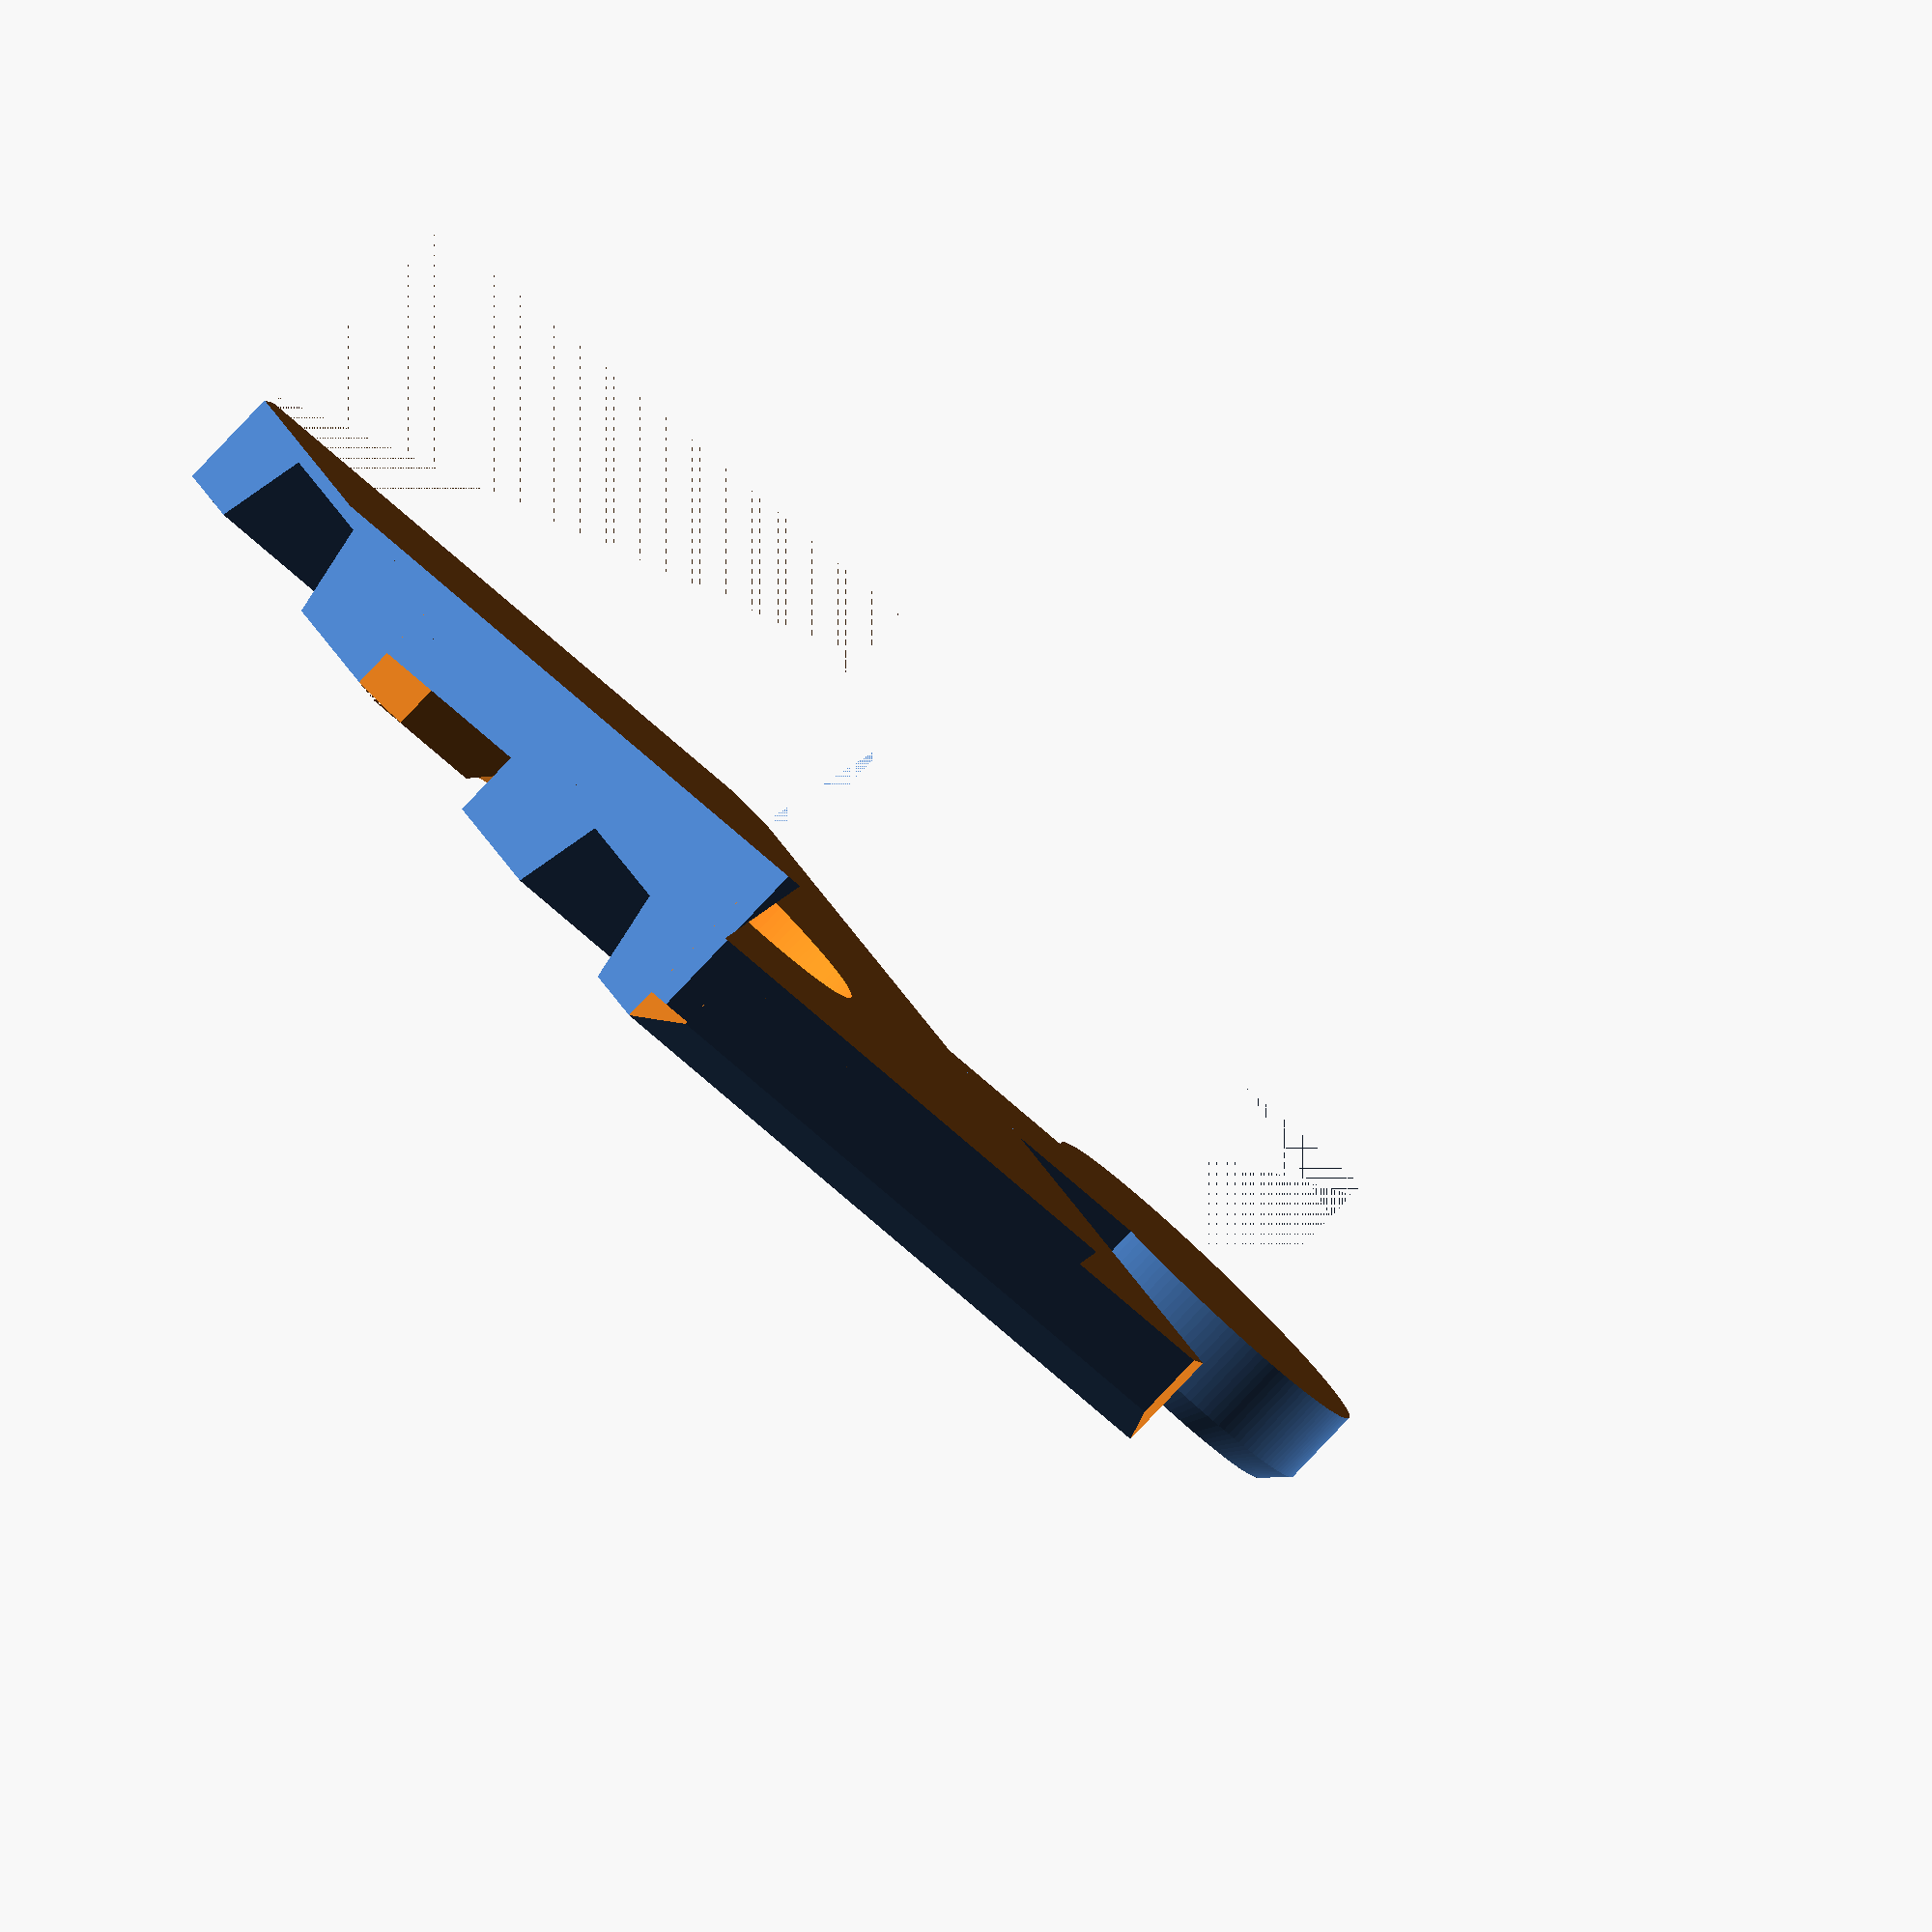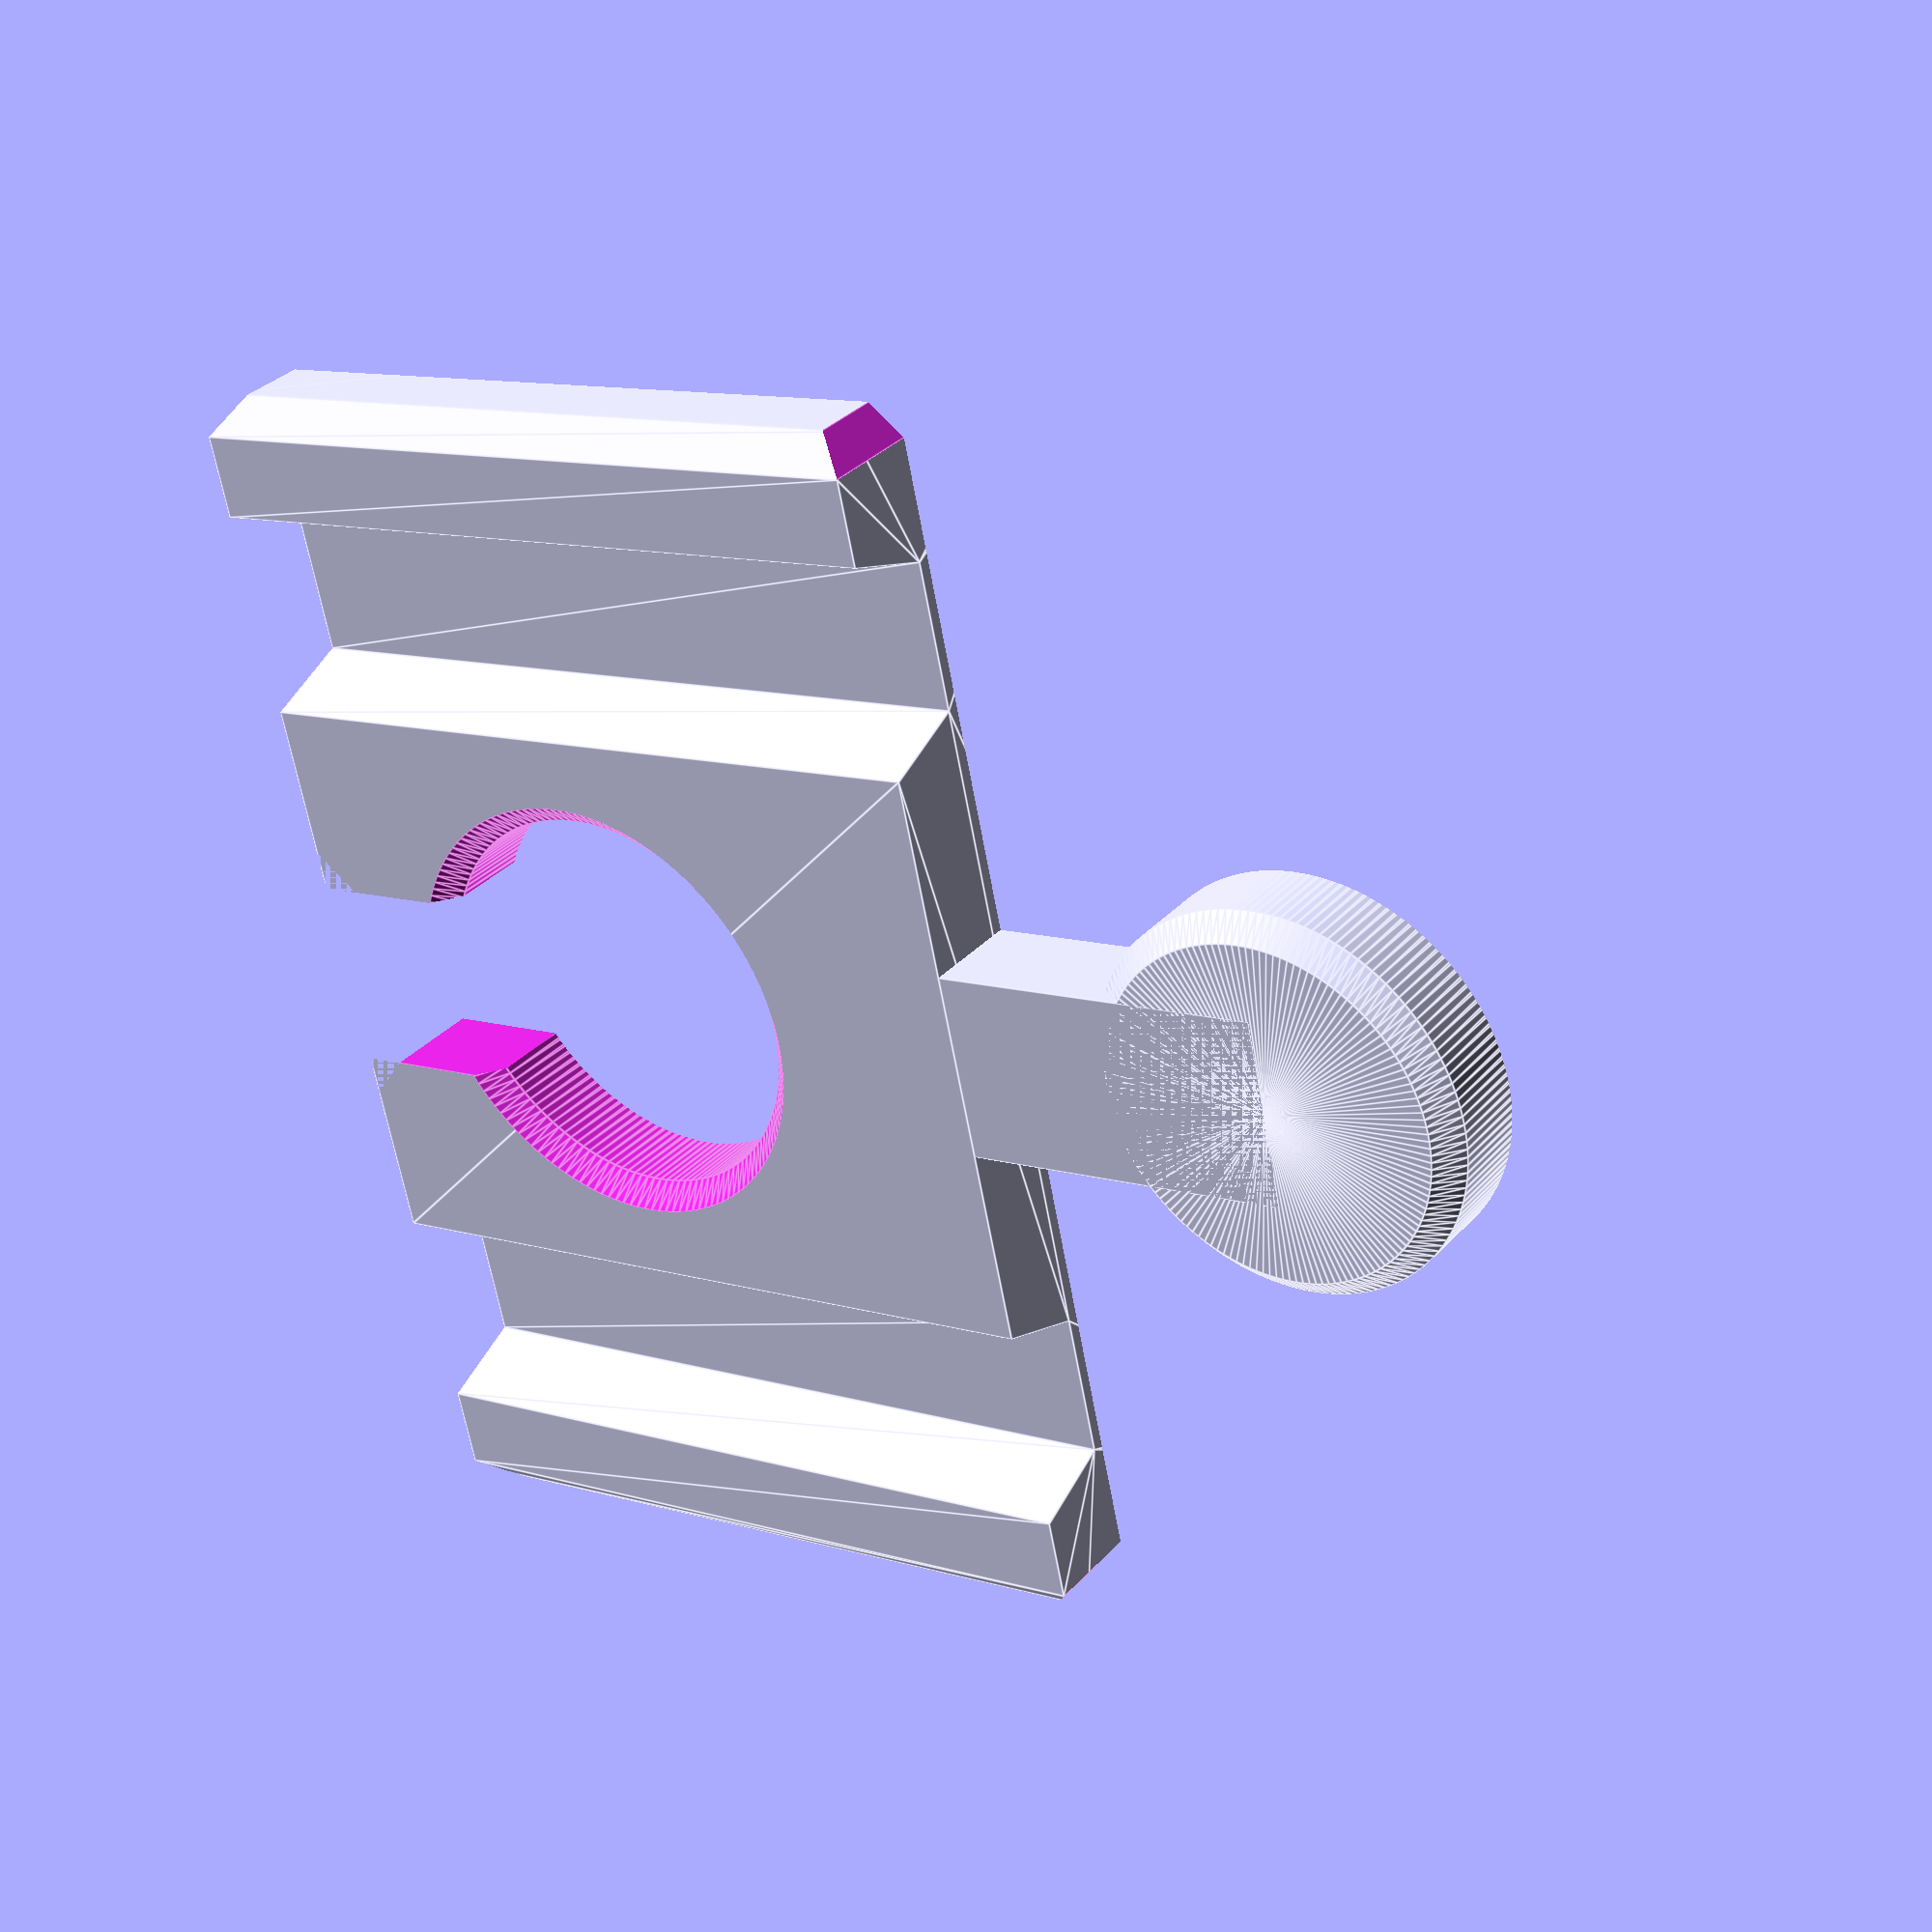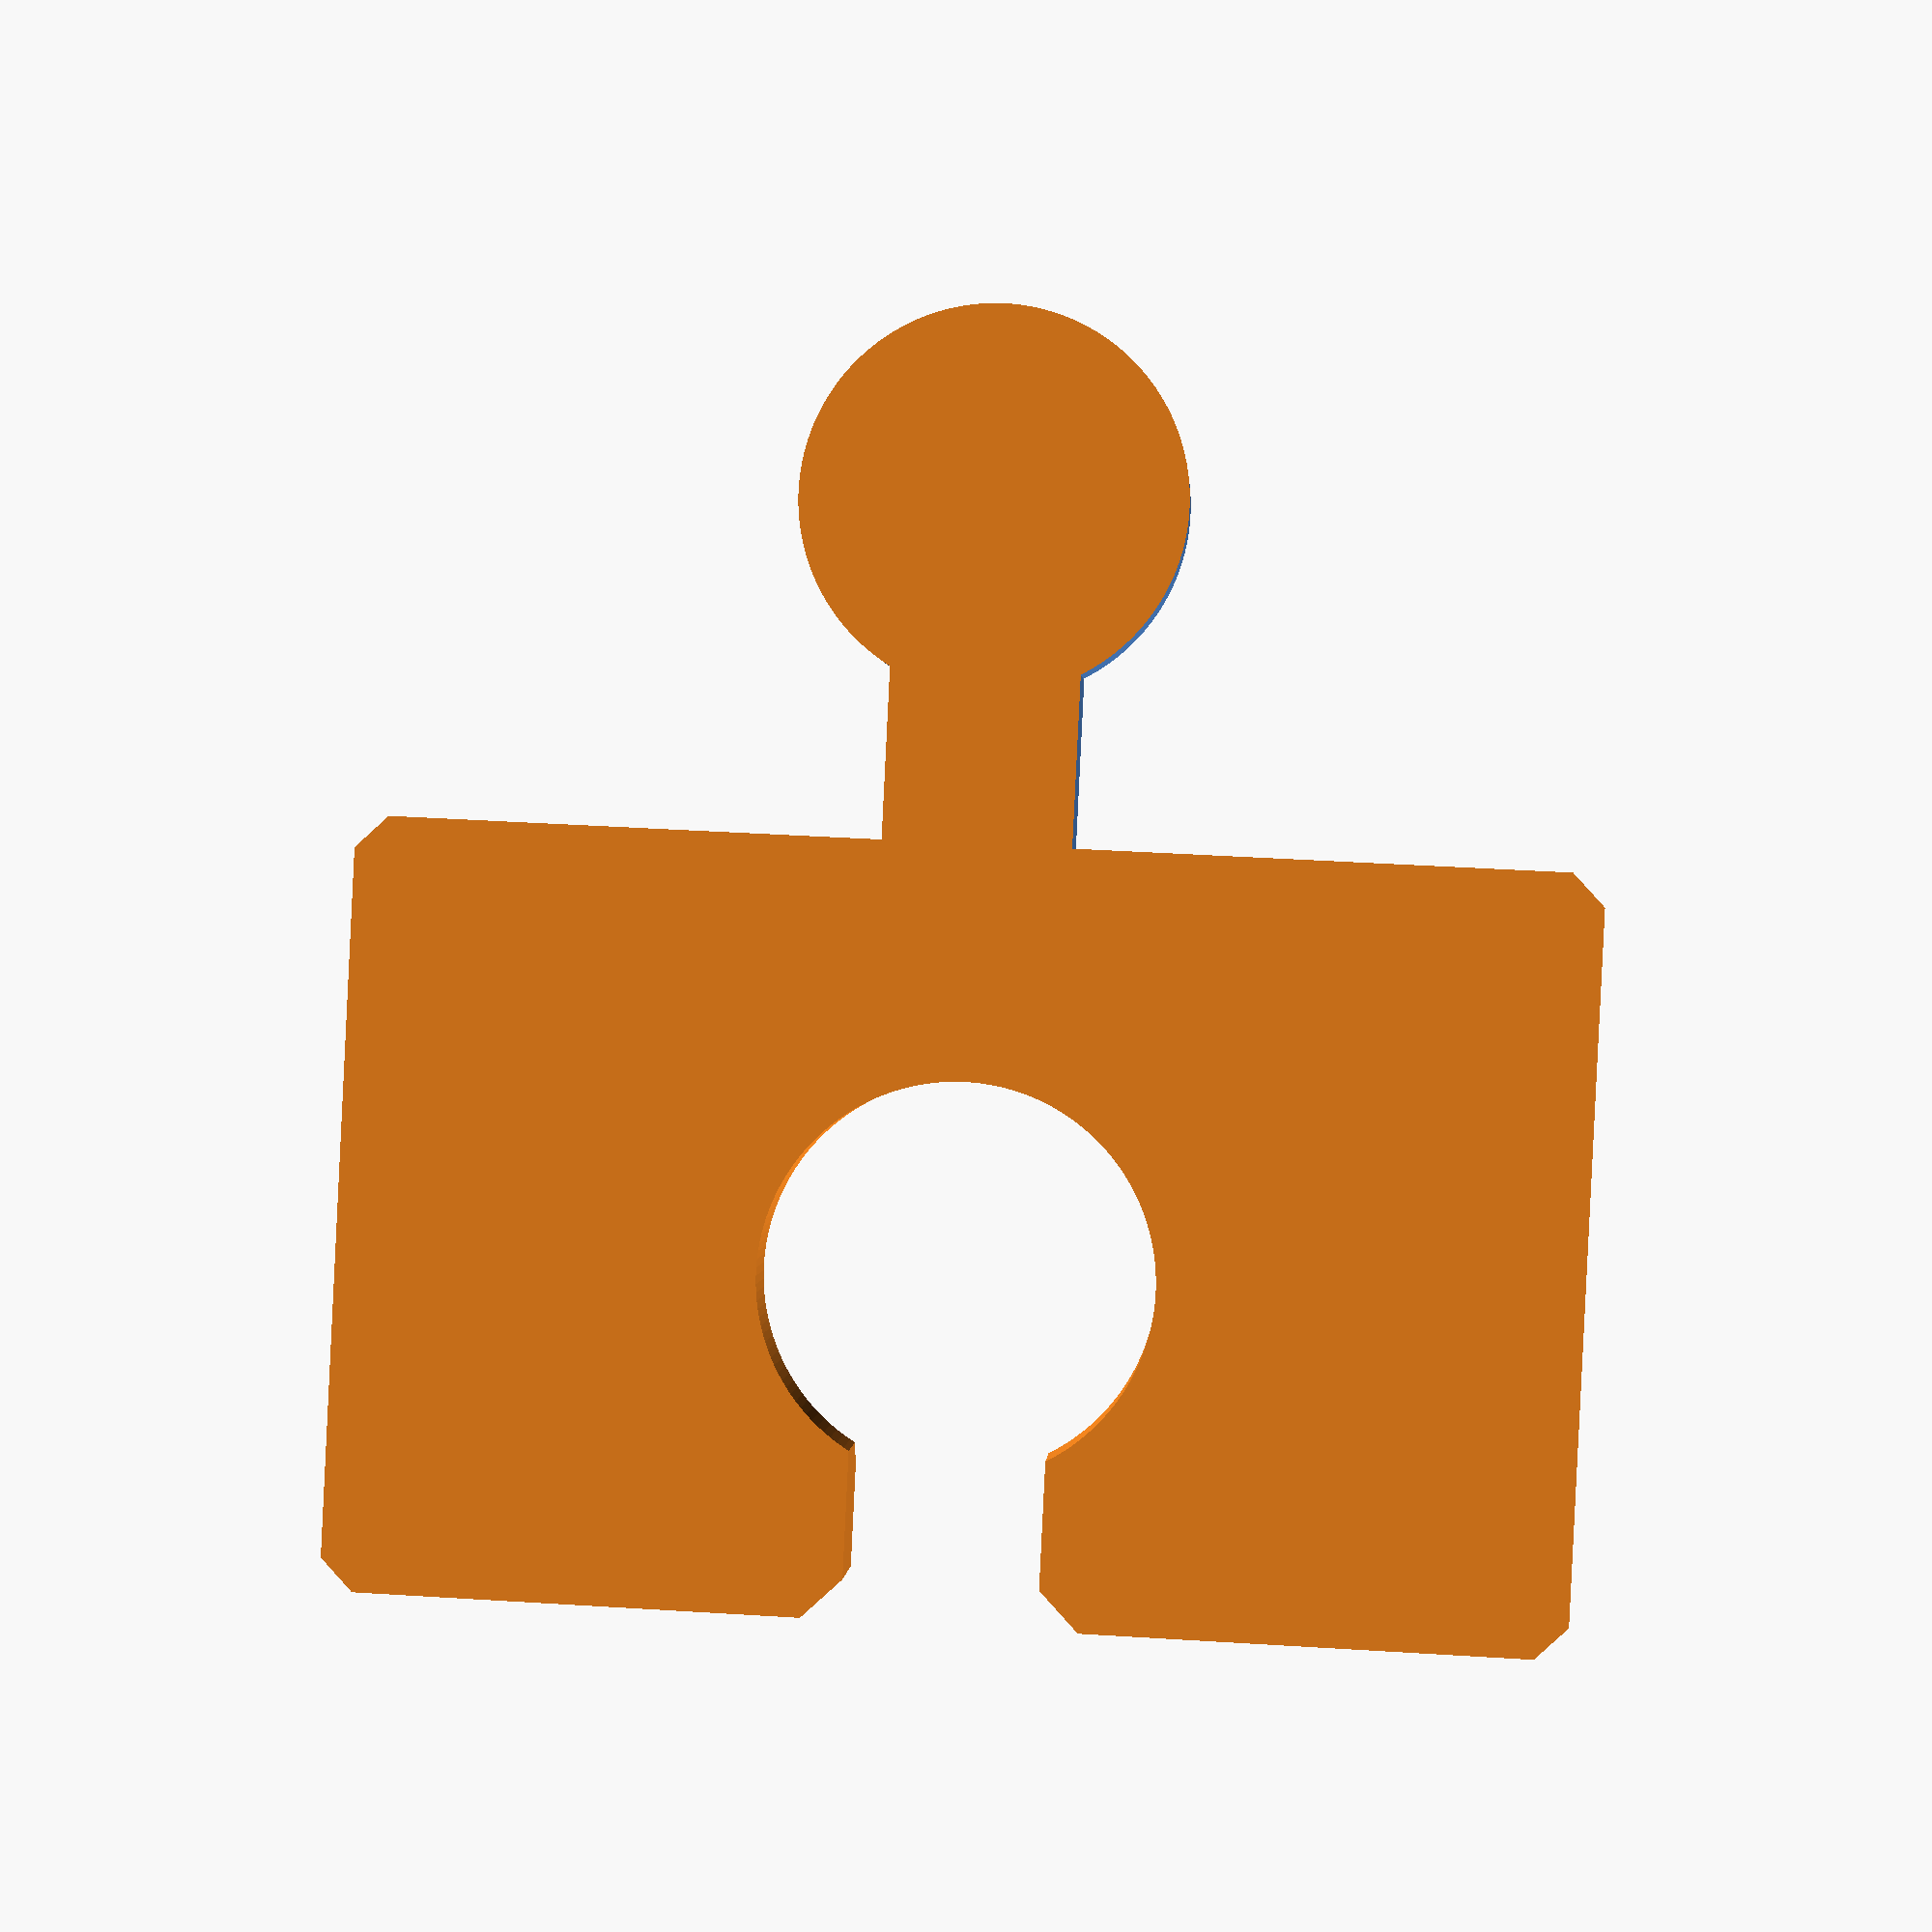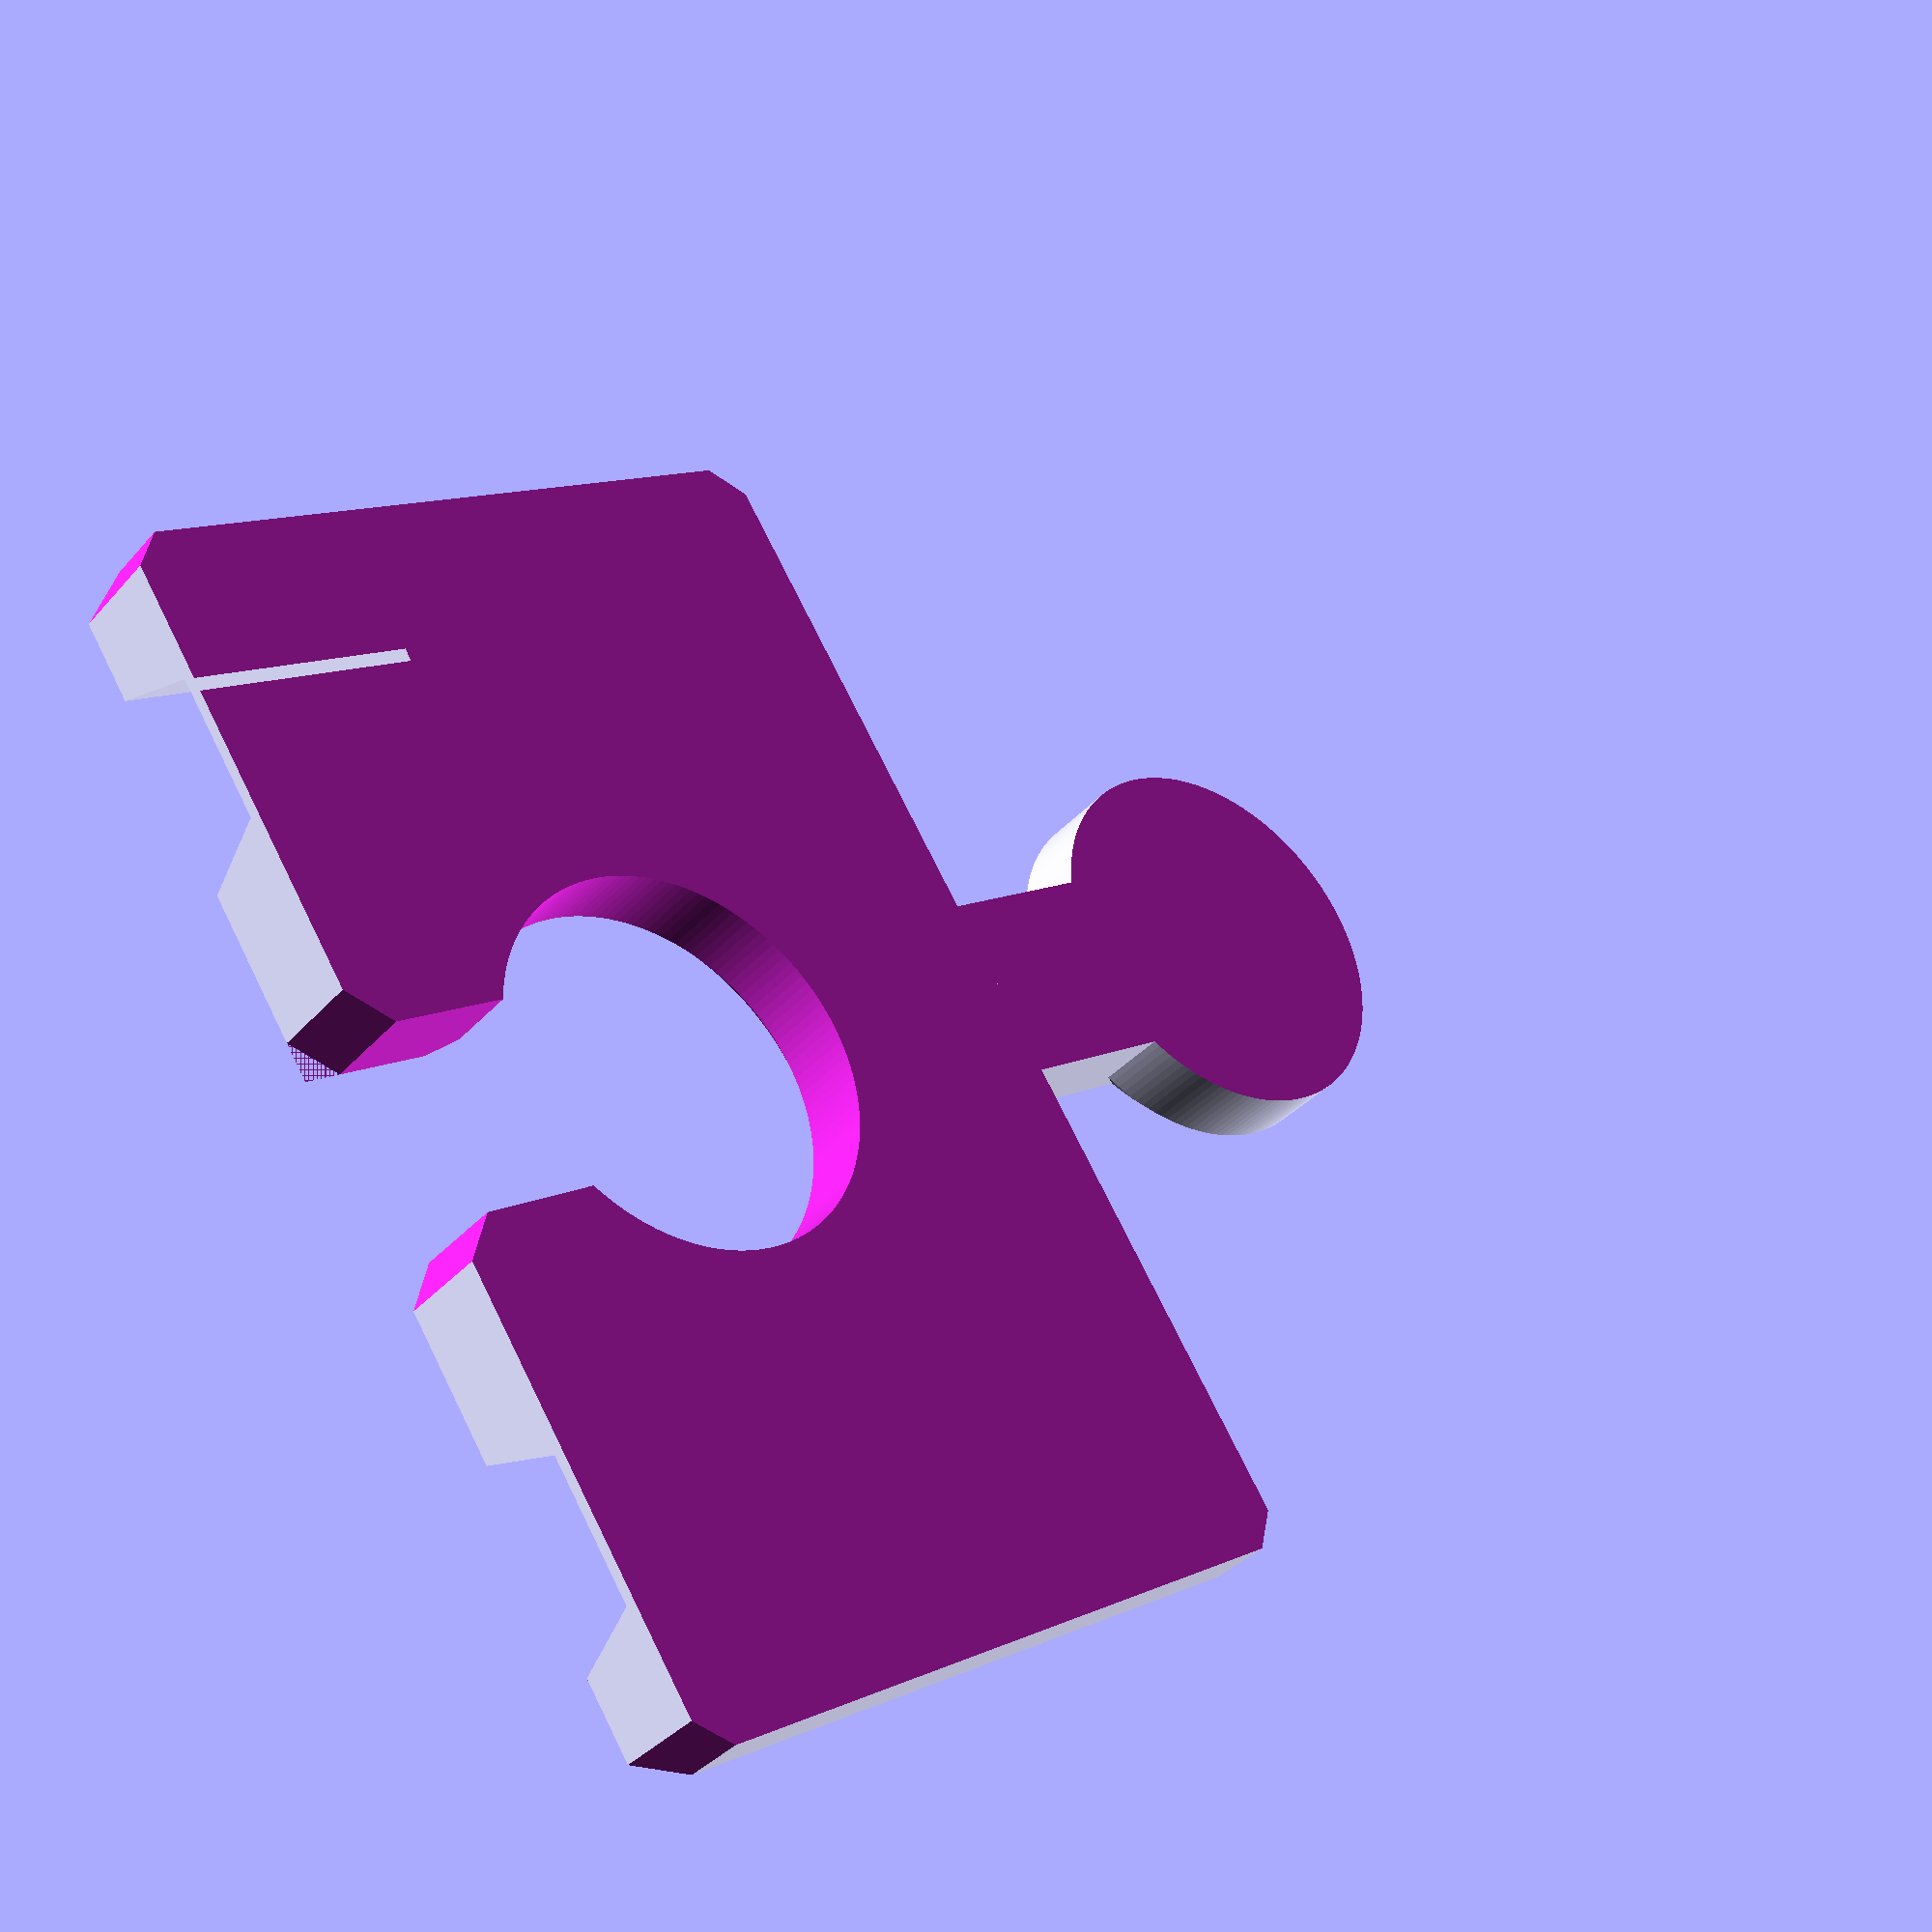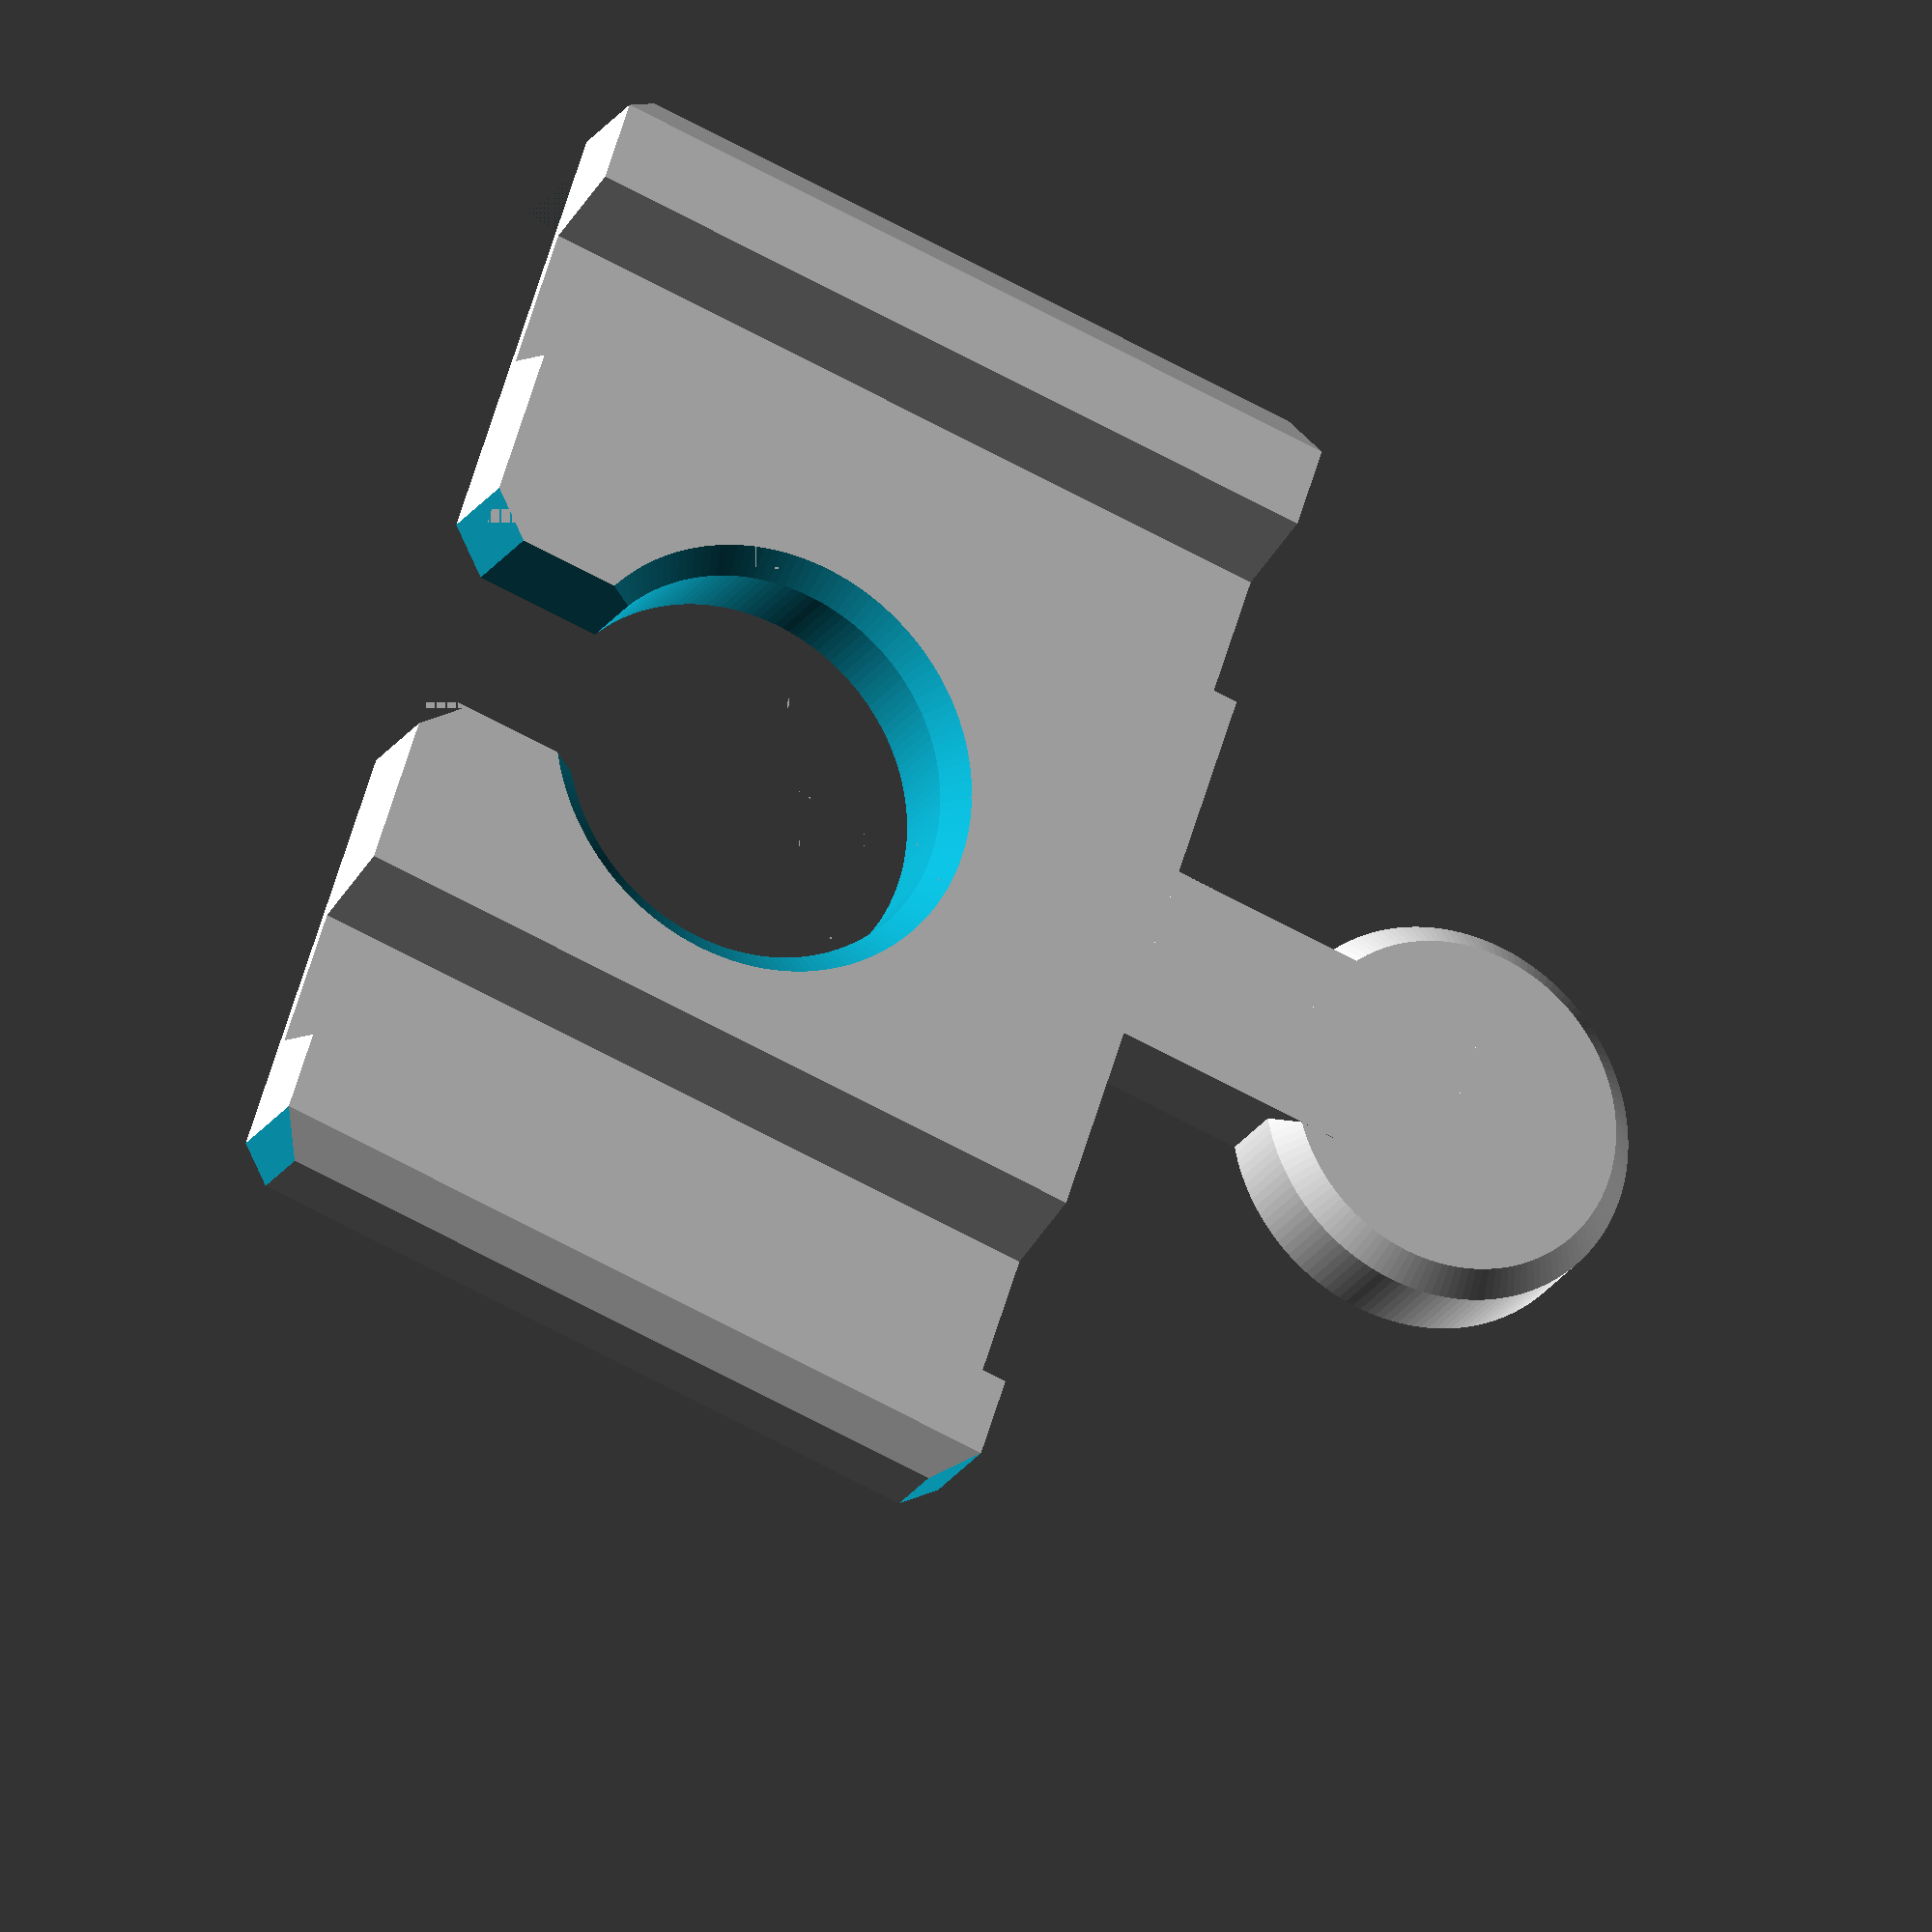
<openscad>
// Train tracks generator for IKEA Lillabo, Brio and others
//// by torwan @ January 8th, 2023

// Description / Hints:
// - See more details on https://www.thingiverse.com/thing:5598668
// - All dimensions in [mm].
// - Before printing any "bigger" part generated by this generator,
//   I highly recommend to print a tester-track relevant to the system
//   you posses. Use the "track_tester()" module to generate a tester.
// - To print STL file, render the object using F6 and save
//   an STL file using F7.
// - Standard lengths of the IKEA Lillabo straight tracks (without
//   a plug): 50mm, 100mm, 146mm, 205mm, 240mm.
// - Standard arcs in the IKEA Lillabo tracks family (original tracks
//   measured): 45deg + inner radius 185mm which gives U-turn inner
//   diameter 370mm, 22.5deg + inner radius 180mm which gives U-turn
//   inner diameter 360mmm.
// - Arc parameters used in J'adore system (sold e.g., by Rossmann):
//   45deg, inner radius 86mm, => U-turn inner diameter 172mm
// - Standard lengths of the Brio straight tracks (without a plug):
//   145mm.
// - $fn controls number of a circle fragments. I recommend to use
//   $fn = 300;, especially for larger arcs and bridge parts. Keep
//   in mind that the larger value of $fn, the longer rendering will
//   take, but also the smoother "roundy" parts of your tracks will
//   be. When tinkering around and playing with different parameters
//   values, I recommend using smaller $fn value unless you have rally
//   fast CPU/GPU PC configuration.

//$fn = 300;
$fn = 150;

// ### General track dimensions

// Track dimensions (based on original IKEA Lillabo and BRIO tracks).
// You should not change these values unless you are going to tune this
// generator to some really different system than the ones available
// commonly on the market.
track_width = 40;
track_height = 12;
track_well_depth = 2.9;
track_well_width_top = 6.75;
track_well_width_bottom = 4.75;
track_well_spacing = 25.7;
track_chamfer = 1.5;


// ### DO NOT CHANGE BELOW DEFINITIONS UNLESS IT IS REALLY NECESSARY
// ### (use the "general" variables to play with various dimensions instead)

// Track Plug IKEA Lillabo (do not change)
ikea_track_plug_radius = 6.25;      // 6.25
ikea_track_plug_radius_ext = 6.5;   // 6.5 for a dog-bone with springy plug
ikea_track_plug_neck_width = 6.1;   // 6.1
ikea_track_plug_neck_length = 11;   // 11
ikea_track_plug_txt = "I";

// Track Nest IKEA Lillabo (do not change)
ikea_track_nest_radius = 6.4;      // 6.4
ikea_track_nest_neck_width = 6.3;  // 6.3
ikea_track_nest_neck_length = 11;  // 11
ikea_track_nest_txt = "I";

// Track Plug Brio (do not change)
brio_track_plug_radius = 6.25;     // 6.25
brio_track_plug_radius_ext = 6.5;  // 6.5 for a dog-bone with springy plug
brio_track_plug_neck_width = 6.1;  // 6.1
brio_track_plug_neck_length = 12;  // 12
brio_track_plug_txt = "B";

// Track Nest Brio (do not change)
brio_track_nest_radius = 6.4;      // 6.4
brio_track_nest_neck_width = 7.3;  // 6.3 brio default, 7.3 to allow compatibility with bigjigs track connectors
brio_track_nest_neck_length = 12;  // 12
brio_track_nest_txt = "B";

// Bridge components (do not change)
bridge_pillar_depth = 10;
slope_straight_nest_length = 20; //length of the straight ending (with nest)
slope_straight_plug_length = 10; //length of the straight ending (without plug)

// Helpers (do not change)
tr_wl_w_stick_out = (track_well_width_top-track_well_width_bottom)/2;
tr_co_w = 0.75 * (track_well_spacing-track_well_width_top); // track cutout width
cc = 0.001;
switch_cut_ext = 1; 

// ### USE BELOW VARIABLES TO CHOOSE YOUR TARGET SYSTEM
// ### Below variables are used by majority of modules in this library.
// ### Feel free to define your own values here instead of using
// ### pre-defined parameters for specific systems.
// ### For example: track_plug_radius = 6.45;

// Track Plug - choose your system here or define your own values
track_plug_radius = ikea_track_plug_radius;
track_plug_radius_ext = ikea_track_plug_radius_ext;
track_plug_neck_width = ikea_track_plug_neck_width;
track_plug_neck_length = ikea_track_plug_neck_length;
track_plug_txt = ikea_track_plug_txt;

// Track Nest  - choose your system here or define your own values
track_nest_radius = ikea_track_nest_radius;
track_nest_neck_width = ikea_track_nest_neck_width;
track_nest_neck_length = ikea_track_nest_neck_length;
track_nest_txt = ikea_track_nest_txt;


// ### TESTING / GENERATION AREA / EXAMPLES
// ### Below I have provided many examples of how to call a generator module.
// ### They should help to learn quickly how to generate a desired model.
// ### When trying different module, always remember to comment back
// ### a previously used one :)
// ### If you have any doubts regarding some parameters, see detailed description
// ### provided in the front of each module definition.

// ---------------------------------
//TRACK TESTER
track_tester();

// ---------------------------------
// TRACKS ADAPTER
//tracks_adapter(length = 30, nest = "B", plug = "I");
//tracks_adapter(length = 30, nest = "I", plug = "B");

// ---------------------------------
// STRAIGHT track examples
/*
track(length = 100,
      end1 = "plug",
      end2 = "nest",
      cutout = true);
*/

/*
track(length = 25,
      cutout = true,
      end1 = "plug",
      end2 = "nest",
      part_chamfers = true,
      grooves = true);
*/

/*
track(length = 50,
      cutout = true,
      end1 = "plug",
      end2 = "nest",
      part_chamfers = true,
      grooves = true);
*/

// ---------------------------------
// ARC track examples
//track_arc();
//track_arc(angle = 90, radius = 86, both_sides = true);
//track_arc(angle = 45, radius = 185, both_sides = true);
//track_arc(angle = 22.5, radius = 180);
//track_arc(angle = -45, radius = 185, cutout = false, both_sides = false);

/*
track_arc(angle = -90,
          radius = 86,
          end1 = "nest",
          end2 = "plug",
          grooves = true,
          both_sides = true,
          cutout = true,
          cutout_corr = 0,
          part_chamfers = true);
*/

/*
track_arc(angle = -45,
          radius = 86,
          end1 = "nest",
          end2 = "plug",
          grooves = true,
          both_sides = true,
          cutout = true,
          cutout_corr = 0,
          part_chamfers = true);
*/
/*
track_arc(angle = 45,
          radius = 86,
          end1 = "nest",
          end2 = "nest",
          grooves = true,
          both_sides = true,
          cutout = true,
          cutout_corr = 0,
          part_chamfers = true);
*/
/*
track_arc(angle = -45,
          radius = 185,
          end1 = "nest",
          end2 = "nest",
          grooves = true,
          both_sides = false,
          cutout = true,
          cutout_corr = 0,
          part_chamfers = true);
*/

/*
track_arc(radius = 86, angle = -90,
                 end1 = "plug", end2 = "plug",
                 grooves = true,
                 both_sides = true,
                 cutout = true,
                 cutout_corr = 15,
                 part_chamfers = true);
*/

// ---------------------------------
// DOGBONE
//track_dogbone();

// ---------------------------------
// INTERSECTION examples

/*
intersection(angle = 90,
             lengthA = 75, // 75mm is too short for Brio
             lengthB = 75, // 75mm is too short for Brio
             both_sides = true);
*/
/*
intersection(angle = 45,
             lengthA = 146,
             lengthB = 146,
             end1A = "nest",
             end2A = "plug",
             end1B = "nest",
             end2B = "plug",
             both_sides = true);
*/
/*
intersection(angle = 90,
             lengthA = 100,
             lengthB = track_width,
             end1A = "nest",
             end2A = "plug",
             end1B = "plug",
             end2B = "plug",
             both_sides = true);
*/


// ---------------------------------
// BRIDGE set examples
//  - what_to_generate - controls what is generated by the module,
//    allowed values:
//      -- 0 (zero) - shows a bridge overview with calculation of
//         the bridge height
//      -- 1 - shows ONLY a bridge ground part
//      -- 2 - shows ONLY a bridge slope (upper) part
//      -- 3 - shows ONLY a bridge pillar part


// Showcase 15 degrees, radius 100mm, 205mm straight part, 50mm pillar length:
/*
generate_bridge(what_to_generate = 0,
                bridge_angle = 15,
                slope_radius = 100,
                straight_part_l = 205,
                pillar_l = 50,
                cutout = true);
*/

// Showcase 20 degrees, radius 200mm, 146mm straight part, 50mm pillar length:
/*
generate_bridge(what_to_generate = 1,
                bridge_angle = 20,
                slope_radius = 200,
                straight_part_l = 146,
                pillar_l = 50,
                cutout = true);
*/

// Showcase 14 degrees, radius 100mm, 205mm straight part, 50mm pillar length:
//generate_bridge(what_to_generate = 0);


// ---------------------------------
// SNAKE track examples
/*
snake_track(angle = 20,
            radius = 186,
            target_length = 150,
            end1 = "nest",
            end2 = "plug",            
            cutout = false,
            both_sides = false,
            cutout_corr = 0);
*/

/*
snake_track(angle = 35.775,
            radius = 86,
            cutout = true,
            cutout_corr = 2,
            target_length = 146,
            both_sides  = true,
            end1 = "nest",
            end2 = "plug");
*/
/*
snake_track(angle = 70,
            radius = 80,
            target_length = 300,
            end1 = "nest",
            end2 = "plug",            
            cutout = false,
            both_sides = false,
            cutout_corr = 0);
*/
// ---------------------------------
// SWITCH track examples
// If a model does not look good in the preview window, render it using F6

/*
switch(angleR = 45, radiusR = 86, endR = "nest",
       angleL = 0, radiusL = 0, endL = "nest",
       lengthS = 100, endS = "nest",
       endCommon = "plug",
       both_sides = true);
*/

/*
switch(angleR = 45, radiusR = 86, endR = "nest",
       angleL = 45, radiusL = 86, endL = "nest",
       lengthS = 0, endS = "none",
       endCommon = "nest",
       both_sides = true);
*/

/*
switch(angleR = 45, radiusR = 86, endR = "nest",
       angleL = 45, radiusL = 86, endL = "plug",
       lengthS = 146, endS = "nest",
       endCommon = "nest",
       both_sides = true);
*/

/*
switch(angleR = 45, radiusR = 86, endR = "plug",
       angleL = 45, radiusL = 86, endL = "plug",
       lengthS = 146, endS = "nest",
       endCommon = "nest",
       both_sides = true);
*/

/*
switch(angleR = 45, radiusR = 86, endR = "nest",
       angleL = 45, radiusL = 86, endL = "nest",
       lengthS = 100, endS = "nest",
       endCommon = "nest",
       both_sides = true);
*/

/*
switch(angleR = 90, radiusR = 86, endR = "plug",
       angleL = 45, radiusL = 86, endL = "plug",
       lengthS = 100, endS = "plug",
       endCommon = "nest",
       both_sides = true);       
*/        

// ########## End of testing area ##########

// ### TRACK TESTER MODULE
// Input parameters:
//  - tester_length - length of a tester without a plug 

module track_tester(tester_length = 25) {
    difference() {
        translate([0, 0, -track_height + track_well_depth + 0.4])
            track(length = tester_length,
                  cutout = true,
                  end1 = "nest",
                  end2 = "plug",
                  part_chamfers = true,
                  grooves = true); 
        translate([-cc, -cc, -track_height])
            cube([2*tester_length, 2*cc + track_width , track_height]);
    }
}

// ### SWITCH TRACK GENERATOR MODULE
// Railway switch() module allows to generate various types of switches.
// You can independently control if it has left and/or straight and/or
// right leg. You can control what kind of ending each of leg has. 
// Input parameters:
//  - angleR - desired angle of the right turn
//  - radiusR - desired radius of the right turn, zero disables the leg
//  - endR - desired end type of the right leg ("plug", "nest" or "none")
//  - angleL, radiusL, endL - left leg parameters
//  - lengthS - length of the middle, straight leg
//  - endCommon - common end type "plug", "nest" or "none")
//  - both_sides - controls if the grooves should be generated only on
//    the top or also on the bottom:
//      -- true - grooves on both sides
//      -- false - grooves only on the top

module switch(angleR = 45, radiusR = 86, endR = "nest",
       angleL = 45, radiusL = 86, endL = "plug",
       lengthS = 146, endS = "nest",
       endCommon = "nest",
       both_sides = true) {

    difference() {
        union() { // Left + Straight + Right main bodies
            
            // Arc to the left
            if (radiusL > 0) {
            track_arc(angle = angleL,
                      radius = radiusL,
                      part_chamfers = true,
                      grooves = false,
                      both_sides = false,
                      cutout = false,
                      end1=endCommon, end2="none"); 
            }
            
            // Arc to the right
            if (radiusR > 0) {
            track_arc(angle = -angleR,
                      radius = radiusR,
                      part_chamfers = true,
                      grooves = false,
                      both_sides = false,
                      cutout = false,
                      end1=endCommon, end2="none");
            }
            
            // Straight part
            if (lengthS > 0) {
                translate([track_width, 0, 0])
                    rotate([0, 0, 90])
                        track(length = lengthS,
                              cutout = false,
                              part_chamfers = true,
                              grooves = false,
                              end1 = endCommon, end2 = endS);
            }
        } //union

        // grooves and the nest (if requested) on the left turn
        if (radiusL > 0) {        
            translate([-radiusL, 0, 0])
            rotate_extrude(angle = angleL, convexity = 10)
                translate([radiusL, 0 , 0])
                    grooves(both_sides);
             // Nest if requested
            if (endL == "nest") {
                translate([-radiusL , 0, 0])
                rotate([0, 0, angleL]) 
                translate([radiusL + track_width/2, 0, 0])
                    rotate([0, 0, -90])
                        track_nest();      
            }
            // When the left turn is too "short", and the straight part
            // is requested, the right turn ends up inside the straight part.
            // In such a case, additional cutting is required to provide
            // sufficient amount of space for adjacent track.
            translate([-radiusL , 0, 0])
                rotate([0, 0, angleL])
                    rotate_extrude(angle = angleL/4, convexity = 10)
                        translate([radiusL, 0, 0])
                            translate([-switch_cut_ext/2, 0, 0])
                            square([track_width + switch_cut_ext, track_height]);            
        } //(radiusL > 0)
        
        // grooves and the nest (if requested) on the right turn
        if (radiusR > 0) {
            translate([radiusR+track_width, 0, 0])
            rotate_extrude(angle = -angleR, convexity = 10)
                translate([-radiusR-track_width, 0 , 0])
                    grooves(both_sides);
            // Nest if requested
            if (endR == "nest") {
                translate([radiusR+track_width, 0, 0])
                rotate([0, 0, -angleR]) 
                translate([-radiusR-track_width/2, 0, 0])
                    rotate([0, 0, -90])
                        track_nest();      
            }
            
            // When the right turn is too "short", and the straight part
            // is requested, the right turn ends up inside the straight part.
            // In such a case, additional cutting is required to provide
            // sufficient amount of space for adjacent track.
            translate([radiusR+track_width, 0, 0])
                rotate([0, 0, -angleR])
                    rotate_extrude(angle = -angleR/4, convexity = 10)
                        translate([-radiusR-track_width, 0, 0])
                            translate([-switch_cut_ext/2, 0, 0])
                            square([track_width + switch_cut_ext, track_height]);
        } // (radiusR > 0)
        
        
        // grooves on the straight part
        if (lengthS > 0) {
            translate([0, lengthS, 0])
                    rotate([90, 0, 0])
                        linear_extrude(lengthS)
                            grooves(both_sides);
        }


    } //main difference 

    // Generating plugs
    if (endL == "plug") {
        translate([-radiusL, 0, 0])
        rotate([0, 0, angleL]) 
        translate([radiusL + track_width/2, 0, 0])
            rotate([0, 0, 90])
               track_plug();
    }
    if (endR == "plug") {
        translate([radiusR+track_width, 0, 0])
        rotate([0, 0, -angleR]) 
        translate([-radiusR - track_width/2, 0, 0])
            rotate([0, 0, 90])
               track_plug();
    }
    
 }
 
// ### ARC TRACK GENERATOR MODULE
// track_arc() module allows to generate various types of arcs.
// You can control angle and radius of generated arcs.
// Input parameters:
//  - angle - desired angle of an arc:
//      -- negative values - arc turns right
//      -- positive values - arc turns left
//  - radius - desired radius of the arc
//  - end1, end2 - desired end type of the arc ("plug", "nest" or "none")
//  - grooves - enables or disables generation of grooves:
//      -- true  - grooves enabled
//      -- false - grooves disabled
//  - cutout - controls if there should be a cutout inside the arc body,
//    this is to help the part to "lose some weight"
//      -- true  - cutout enabled
//      -- false - cutout disabled
//  - cutout_corr - additional angle offset (in degrees) which will be
//    used by the generator for the cutout starting and ending angle,
//    in general only positive values make sense to shorten the cutout
//    angular length
//  - both_sides - controls if the grooves should be generated only on
//    the top or also on the bottom:
//      -- true  - grooves on both sides
//      -- false - grooves only on the top
//  - part_chamfers - controls if the part should have chamfers:
//      -- true  - chamfers enabled
//      -- false - chamfers disabled
 
module track_arc(radius = 185, angle = 45,
                 end1 = "plug", end2 = "nest",
                 grooves = true,
                 both_sides = false,
                 cutout = true,
                 cutout_corr = 0, //cutout start/end correction angle
                 part_chamfers = true) {
    
    radius_corr = (angle > 0) ? radius : -radius - track_width;
    angle_abs = abs(angle);
    angle_dir = (angle >= 0) ? 1 : -1;
                     
    a = radius+(track_width/2);
    b = track_nest_neck_length + track_nest_radius;
    cutout_start_angle = (end1 ==  "nest") ? cutout_corr + atan((tr_co_w + b) / a) : cutout_corr + atan(tr_co_w / a);
    cutout_end_angle = (end2 ==  "nest") ? cutout_corr + atan((tr_co_w + b) / a) : cutout_corr + atan(tr_co_w /a);
    
//    echo(str(cutout_start_angle));
//    echo(str(cutout_end_angle));                    
                     
    translate([-radius_corr, 0, 0]) {
        difference() {
            rotate_extrude(angle = angle, convexity = 10)
                translate([radius_corr, 0 , 0])
                    track_blueprint(grooves, both_sides, part_chamfers);

            if (end1 == "nest") {
            rotate([0, 0, 0]) 
            translate([radius_corr + track_width/2, 0, 0])
                rotate([0, 0, 90])
                    track_nest();      
            }
            if (end2 == "nest") {
            rotate([0, 0, angle]) 
            translate([radius_corr + track_width/2, 0, 0])
                rotate([0, 0, -90])
                    track_nest();                
            }  
    
            // Cutout
            if (cutout) {
                if ((angle_abs-cutout_end_angle-cutout_start_angle) > 0) {
                    rotate([0, 0, angle_dir*cutout_start_angle]) {
                        rotate_extrude(angle = angle-angle_dir*(cutout_start_angle+cutout_end_angle), convexity = 10)
                            translate([radius_corr+track_width/2 - tr_co_w/2, -cc , 0])
                                square([tr_co_w, track_height + 2*cc]);
                        translate([radius_corr+track_width/2, -cc , 0])
                            cylinder(d = tr_co_w, h = track_height + 2*cc);
                    }
                    rotate([0, 0, angle-angle_dir*cutout_end_angle]) {
                        translate([radius_corr+track_width/2, -cc , 0])
                            cylinder(d = tr_co_w, h = track_height + 2*cc);
                    }
                } //if (minimum length)
            } //if (cutout)
        }
        
        // Generating plugs
        if (end1 == "plug") {
            translate([radius_corr + track_width/2, 0, 0])
                rotate([0, 0, -90])
                    track_plug();
        }
        if (end2 == "plug") {
            rotate([0, 0, angle]) 
            translate([radius_corr + track_width/2, 0, 0])
                rotate([0, 0, 90])
                    track_plug();
        }        
    }
}

// ### SNAKE TRACK GENERATOR MODULE
// Snake_track() module allows to generate various types of snake tracks.
// Snake track consists of two adjacent arcs extended by two straight 
// tracks on both sides to reach total target length (along Y axis).
// It can only shift the axis to the right, there is no option to generate
// a snake track shifting to the left (TO DO in the future). Print it
// with "both_sides = true" to get the grooves also on the bottom and you
// can flip the part up-side-down to get the snake track shifting to the left.
// Input parameters:
//  - angle - desired angle of a singular arc used to create the snake track,
//    only positive values make sense
//  - radius - desired radius of a singular arc the used to create a snake
//    track
//  - end1, end2 - desired end type of the snake track ("plug", "nest" or "none")
//  - cutout - controls if there should be cutouts inside the snake track body,
//    this is to help the part to "lose some weight"
//      -- true  - cutout enabled
//      -- false - cutout disabled
//  - cutout_corr - additional angle offset (in degrees) which will be
//    used by the generator for the cutout starting and ending angle for
//    each arc part used to create the snake track, in general only positive
//    values make sense
//  - both_sides - controls if the grooves should be generated only on
//    the top or also on the bottom:
//      -- true  - grooves on both sides
//      -- false - grooves only on the top

module snake_track(angle = 45,
                   radius = 86,
                   cutout = true,
                   cutout_corr = 0,
                   target_length = 146,
                   both_sides = true,
                   end1 = "plug",
                   end2 = "nest") {
                       
    angle = (angle <= 90) ? angle : 90;                    
                       
    h1 = sin(angle) * radius;
    h2 = sin(angle) * (radius + track_width);

    hf = tan(angle) * (radius + track_width);
    hf1 = hf - h1;
    hf2 = hf - h2;
    beta = 180 - 90 - angle;
    //l1 = tan(beta) * (hf - h1);
    //l2 = tan(beta) * (hf - h2);
    l1 = (angle != 90) ? tan(beta) * (hf - h1) : radius + track_width;
    l2 = (angle != 90) ? tan(beta) * (hf - h2) : radius + track_width;                   
    hc = h1+h2; // length of the curvy part
    side_ext = (target_length - hc)/2;
                       
    echo(str("Length of the curvy part (along Y axis): ", hc));
    assert(hc<target_length) echo("Curvy part is shorter than the target length - that's OK!");
    echo(str("Line-to-line distance: ", l1+l2-track_width));

    difference() {
        union() {
            translate([track_width, 0, 0])
            mirror([1, 0, 0])    
            track_arc(radius = radius, angle = angle,
                      end1 = "none", end2 = "none",
                      grooves = true,
                      both_sides = both_sides,
                      cutout = cutout,
                      cutout_corr = cutout_corr,
                      part_chamfers = true);

            translate([-track_width+l1+l2, h1+h2, 0])    
            rotate([0, 0, 180])
            mirror([1, 0, 0]) 

            // Alternative approach - discarded
            //translate([-track_width+l1+l2, h1+h2, 0])    
            //rotate([0, 0, 180])
            //mirror([0, 1, 0])

            track_arc(radius = radius, angle = angle,
                      end1 = "none", end2 = "none",
                      grooves = true,
                      both_sides = both_sides,
                      cutout = cutout,
                      cutout_corr = cutout_corr,
                      part_chamfers = true);    

            // Lower extension (close to (0,0))    
            translate([track_width, -side_ext, 0])
                rotate([0, 0, 90])
                    track(length = side_ext,
                          cutout = false,
                          part_chamfers = true,
                          end1_chamfers = true,
                          end2_chamfers = false,
                          grooves = true,
                          end1 = "none", end2 = "none",
                          both_sides = both_sides);
         
            // Upper extension (away from (0,0))
            translate([l1+l2, h1+h2,  0])
                rotate([0, 0, 90])
                    track(length = side_ext,
                          cutout = false,
                          end1_chamfers = false,
                          end2_chamfers = true,
                          grooves = true,
                          end1 = "none", end2 = "none", 
                          both_sides = both_sides); 
        } //union end
        
        if (end1 == "nest") {
        rotate([0, 0, 0]) 
        translate([track_width/2, -side_ext, 0])
            rotate([0, 0, 90])
                track_nest();      
        }
        if (end2 == "nest") {
        translate([l1+l2-track_width/2, h1+h2+side_ext, 0])
            rotate([0, 0, -90])
                track_nest();                
        }         
        
    }
    // Generating plugs
    if (end1 == "plug") {
        translate([track_width/2, -side_ext, 0])
            rotate([0, 0, -90])
                track_plug();
    }
    if (end2 == "plug") {
        translate([l1+l2-track_width/2, h1+h2+side_ext, 0])
            rotate([0, 0, 90])
                track_plug();
    }                  
   
}

// ### INTERSECTION GENERATOR MODULE
// intersection() module allows to generate various types of intersections.
// Angle between intersecting paths can be defined as well as individual
// lengths of the paths. It is also possible to freely define paths' ending
// types.
// Input parameters:
//  - angle - desired angle between two intersecting paths
//  - lengthA, lengthB - length of each intersecting path
//  - end1A, end2A - desired ends type for the path A ("plug", "nest" or "none")
//  - end1B, end2B - desired ends type for the path B ("plug", "nest" or "none")
//  - both_sides - controls if the grooves should be generated only on
//    the top or also on the bottom:
//      -- true  - grooves on both sides
//      -- false - grooves only on the top  

module intersection(angle = 90,
                    lengthA = 80,
                    lengthB = 80,
                    end1A = "nest",
                    end2A = "plug",
                    end1B = "nest",
                    end2B = "plug",
                    both_sides = true) {
    
    difference() {
        union() {
            translate([-lengthA/2, -track_width/2, 0])
                track(length = lengthA,
                      cutout = false,
                      end1 = end1A,
                      end2 = end2A,
                      part_chamfers = true,
                      grooves = false);
            rotate([0, 0, angle-90])
                translate([track_width/2, -lengthB/2, 0])
                    rotate([0, 0, 90])
                        track(length = lengthB,
                        cutout = false,
                        end1 = end1B,
                        end2 = end2B,
                        part_chamfers = true,
                        grooves = false); 
        }
        // Grooves on part A
        translate([-lengthA/2-cc, -track_width/2, 0])
                rotate([90, 0, 90])
                    linear_extrude(lengthA+2*cc)
                        grooves(both_sides);
        // Grooves on part B
        rotate([0, 0, angle-90])
            translate([-track_width/2,lengthB/2+cc, 0])
                    rotate([90, 0, 0])
                        linear_extrude(lengthB+2*cc)
                            grooves(both_sides);    
    }
}

// ### STRAIGHT TRACK GENERATOR MODULE
// This module generates simple, straight track part of desired lengths
// and with desired endings.
// Input parameters:
//  - length - desired length
//  - cutout - controls if there should be a cutout inside the straight
// track body, this is to help the part to "lose some weight"
//      -- true  - cutout enabled
//      -- false - cutout disabled
//  - end1, end2 - desired ends ("plug", "nest" or "none")
//  - part_chamfers - controls if the part should have chamfers along the part:
//      -- true  - chamfers enabled
//      -- false - chamfers disabled
//  - end1_chamfers, end2_chamfers - controls if the part should have chamfers
//  along the part:
//      -- true  - chamfers enabled
//      -- false - chamfers disabled
//  - grooves - enables or disables generation of grooves:
//      -- true  - grooves enabled
//      -- false - grooves disabled
//  - both_sides - controls if the grooves should be generated only on
//    the top or also on the bottom:
//      -- true  - grooves on both sides
//      -- false - grooves only on the top  

module track(length = 20,
             cutout = true,
             end1 = "nest",
             end2 = "plug",
             part_chamfers = true,
             end1_chamfers = true,
             end2_chamfers = true,
             grooves = true,
             both_sides = false) {

    b = track_nest_neck_length + track_nest_radius;
    cutout_start = (end1 ==  "nest") ? tr_co_w + b : tr_co_w;
    cutout_end   = (end2 ==  "nest") ? tr_co_w + b : tr_co_w;
                 
    difference() {
        rotate([90, 0, 90])
            linear_extrude(length)
                track_blueprint(grooves = grooves,
                                part_chamfers = part_chamfers,
                                both_sides = both_sides);
        
        if (end1 == "nest") {
            install_nest(nest_rotate = 0, length = 0);       
        }
        if (end2 == "nest") {
            install_nest(nest_rotate = 180, length = length);                 
        }  
        
        if (cutout) {
            if (length - cutout_start - cutout_end >= 0) {
                hull() {
                    translate([cutout_start, track_width/2, -cc])
                        cylinder(d = tr_co_w, h = track_height + 2*cc);
                    translate([length - cutout_end, track_width/2, -cc])
                        cylinder(d = tr_co_w, h = track_height + 2*cc);     
                }
            } //if (minimum length)
        } //if (cutout)
        
        // Corner chamfers
        if (end1_chamfers) {
            for (y = [ 0, track_width]) {
                translate([0, y, track_height/2])
                    rotate([0, 0, 45])
                        cube([track_chamfer,
                              track_chamfer,
                              track_height],
                              center = true);
            }
        }
        if (end2_chamfers) {
            for (y = [ 0, track_width]) {
                translate([length, y, track_height/2])
                    rotate([0, 0, 45])
                        cube([track_chamfer,
                              track_chamfer,
                              track_height],
                              center = true);
            }
        }        
        
     } //main difference
    
    // Generating plugs
    if (end1 == "plug") {
        install_plug(180, 0);
    }
    if (end2 == "plug") {
        install_plug(0, length);
    }
    
}

// Helping module for track() module - installs a plug
module install_plug(plug_rotate = 180, length = 0) {
    translate([length, track_width/2, 0])
        rotate([0, 0, plug_rotate])
            track_plug();    
    
}

// Helping module for track() module - installs a nest
module install_nest(nest_rotate = 180, length = 0) {
            translate([length, track_width/2, 0])
                rotate([0, 0, nest_rotate])
                    track_nest();
            translate([length, track_width/2, track_height/2 - cc])
                rotate([0, 0, 45])        
                    cube([track_nest_neck_width,
                          track_nest_neck_width,
                          track_height + 2*cc],
                         center = true);   
}

// ### BRIDGE GENERATOR MODULE
// Input parameters:
//  - what_to_generate - controls what is generated by the module,
//    allowed values:
//      -- 0 (zero) - shows a bridge overview with calculation of
//         the bridge height
//      -- 1 - shows ONLY a bridge ground part
//      -- 2 - shows ONLY a bridge slope (upper) part
//      -- 3 - shows ONLY a bridge pillar part
//  - bridge_angle - an angle used to generate "slope" parts of
//    the bridge components
//  - slope_radius - radius used when generating "slope" parts
//  - straight_part_l - straight track length which will be connecting
//    bridge ground and upper parts, this is needed in order to
//    calculate overall bridge height and to present an overview
//  - cutout - used for material saving, it cuts out the middle part
//    from a track body if the track path is of sufficient length:
//      -- true - the module will try to make a cutout
//      -- false - cutouts disabled
//  - pillar_l -  a pillar length, used for generating a bridge pillar

module generate_bridge(what_to_generate = 0,
                       bridge_angle = 14,
                       slope_radius = 100,
                       straight_part_l = 205,
                       cutout = true, 
                       pillar_l = 50) {
                           
    // Computing all horizontal and vertical offsets
    y_off_bg = sin(bridge_angle)*slope_radius + cos(bridge_angle)*slope_straight_plug_length;
    y_off_sl = sin(bridge_angle)*slope_radius + cos(bridge_angle)*slope_straight_nest_length;
    h_off_bg = slope_radius*(1-cos(bridge_angle)) + sin(bridge_angle) * slope_straight_plug_length;
    y_off_straight = cos(bridge_angle) * straight_part_l;

    if (what_to_generate == 0 || what_to_generate == 1)
        track_bridge_ground(radius = slope_radius,
                            angle = bridge_angle,
                            cutout = cutout);
    
    if (what_to_generate == 0)
        color("LawnGreen")
        translate([track_width, y_off_bg, h_off_bg])
            rotate([0, -bridge_angle, 90])
                track(straight_part_l,
                      cutout = cutout);

    if (what_to_generate == 0 || what_to_generate == 2)
        translate([track_width, y_off_bg + y_off_straight + y_off_sl, 0])
            rotate([0, 0, 180])
                track_bridge_slope(radius = slope_radius,
                                   angle = bridge_angle,
                                   cutout = cutout,
                                   slope_part_length = straight_part_l);    
    
    if (what_to_generate == 0 || what_to_generate == 3)
        translate([0, y_off_bg + y_off_straight + y_off_sl + 100, 0])
            track_bridge_straight(length = pillar_l,
                                  radius = slope_radius,
                                  angle = bridge_angle,
                                  cutout = cutout,
                                  slope_part_length = straight_part_l);

    // Bridge height
    sl_h = slope_radius - (cos(bridge_angle) * slope_radius);
    sl_str_h = sin(bridge_angle) * (straight_part_l
                           + slope_straight_nest_length
                           + slope_straight_plug_length);
    bridge_height = 2 * sl_h + sl_str_h;
    
     if (what_to_generate == 0)
    translate([0, y_off_bg + y_off_straight + y_off_sl + 50, bridge_height/6])
        rotate([0, -90, 0])
            color("OrangeRed")
                text(str(round(bridge_height), " mm"), size = bridge_height/6);
    echo("Bridge height (distance between ground and bottom layer of the top bridge track): ", str(bridge_height));
}

// BRIDGE GROUND PART - called by generate_bridge()
// Input parameters:
//  - angle - an angle used to generate the "slope" part of
//    the bridge ground part
//  - radius - radius used when generating the "slope" part
//  - cutout - used for material saving, it cuts out the middle part
//    from a track body if the track path is of sufficient length:
//      -- true - the module will try to make a cutout
//      -- false - cutouts disabled

module track_bridge_ground(radius = 200, angle = 20, cutout = true) {

    sl_h = radius - (cos(angle) * radius);
    sl_dis = sin(angle) * radius;

    difference() {
        union() {
            rotate([0, 90, 0])
                translate([-radius, 0, 0]) {
                rotate_extrude(angle = angle, convexity = 10)
                    translate([radius, 0 , 0])
                        rotate([0, 0, 90])
                        track_blueprint();
                 
                // Low end (nest)    
                translate([radius, 0, 0])
                    rotate([90, 0, -90])
                        track(length = slope_straight_nest_length,
                              cutout = false,
                              end1 = "none",
                              end2 = "nest",
                              part_chamfers = true,
                              end1_chamfers = false,
                              end2_chamfers = true,
                              grooves = true,
                              both_sides = false);
                    
                // High end (plug)    
                rotate([0, 0, angle])
                    translate([radius, slope_straight_plug_length, 0]) {
                        rotate([90, 0, -90])
                            track(length = slope_straight_plug_length,
                                  cutout = false,
                                  end1 = "plug",
                                  end2 = "none",
                                  part_chamfers = true,
                                  end1_chamfers = true,
                                  end2_chamfers = false,
                                  grooves = true,
                                  both_sides = false);
                    
                        
                       translate([0, -slope_straight_plug_length, track_width-track_chamfer]) 
                            rotate([0, 90, 0])
                                cube([track_width - 2 * track_chamfer,
                                      slope_straight_plug_length + track_plug_neck_length - track_plug_radius,
                                      2.5]);
                    }
                }
        } //union
        
        if (cutout) {
            if (true) { // TO DO: work out a rule
                hull() {
                    translate([track_width/2, tr_co_w, 0])
                        cylinder(d = tr_co_w, h = 2*sl_h);
                    translate([track_width/2, sl_dis - tr_co_w, 0])
                        cylinder(d = tr_co_w, h = 2*sl_h);     
                }
            } //if (minimum length)
        } //if (cutout)
    } //difference
    
    
    // Pillar
    translate([track_chamfer, sl_dis-slope_straight_plug_length/2, 0]) {
        cube([track_width - 2*track_chamfer, bridge_pillar_depth, sl_h]);
    }
}

// BRIDGE UPPER SLOPE PART - called by generate_bridge()
// Input parameters:
//  - angle - an angle used to generate the "slope" part of
//    the bridge upper slope part
//  - radius - radius used when generating the "slope" part
//  - cutout - used for material saving, it cuts out the middle part
//    from a track body if the track path is of sufficient length:
//      -- true - the module will try to make a cutout
//      -- false - cutouts disabled
//  - straight_part_l - straight track length which will be connecting
//    bridge ground and upper parts, this is needed in order to
//    calculate overall bridge height and to present an overview

module track_bridge_slope(radius = 200, angle = 20, cutout = true, slope_part_length = 146) {

    sl_h = radius - (cos(angle) * radius);
    sl_dis = sin(angle) * radius;
    sl_str_h = sin(angle) * (slope_part_length
                           + slope_straight_nest_length
                           + slope_straight_plug_length);
    sl_pilr_corr_h = sin(angle) * bridge_pillar_depth;

    translate([0, 0, sl_str_h + 2 * sl_h])
        difference() {
            union() {
                rotate([0, -90, 0])
                    translate([-radius, 0, -track_width])
                {
                    rotate_extrude(angle = angle, convexity = 10)
                        translate([radius, 0 , 0])
                            rotate([180, 0, 90])
                            track_blueprint();
                   
                    // High ending (nest)    
                    translate([radius, 0, track_width])
                        rotate([-90, 0, -90])
                            track(slope_straight_nest_length,
                                  cutout = false,
                                  end1 = "none",
                                  end2 = "nest",
                                  part_chamfers = true,
                                  end1_chamfers = false,
                                  end2_chamfers = true,
                                  grooves = true,
                                  both_sides = false);
                    
                    translate([radius, -slope_straight_nest_length-track_nest_neck_length, track_chamfer]) 
                            rotate([0, -90, 0])
                                cube([track_width - 2 * track_chamfer,
                                      slope_straight_nest_length + track_nest_neck_length,
                                      2.5]);  
                    
                    // Low ending (nest)    
                    rotate([0, 0, angle])
                        translate([radius, slope_straight_nest_length, track_width]) {
                            rotate([-90, 0, -90])
                                track(slope_straight_nest_length,
                                  cutout = false,
                                  end1 = "nest",
                                  end2 = "none",
                                  part_chamfers = true,
                                  end1_chamfers = true,
                                  end2_chamfers = false,
                                  grooves = true,
                                  both_sides = false);                            
                            translate([-2.5, -slope_straight_nest_length, -track_chamfer]) 
                                rotate([0, 90, 0])
                                    cube([track_width - 2 * track_chamfer,
                                          slope_straight_nest_length + track_nest_neck_length,
                                          2.5]);
                        }
                    }
            } //union
            
            if (cutout) {
                if (true) { //length condition to be added
                    hull() {
                        translate([track_width/2, 1.5 * tr_co_w, -sl_h])
                            cylinder(d = tr_co_w, h = 2*sl_h);
                        translate([track_width/2, sl_dis - 1.5 * tr_co_w, -sl_h])
                            cylinder(d = tr_co_w, h = 2*sl_h);     
                    }
                } //if (minimum length)
            } //if (cutout)
        } //difference
   
    // Higher pillar
    translate([track_chamfer, -slope_straight_nest_length, 0]) {
        cube([track_width - 2*track_chamfer, bridge_pillar_depth, 2 * sl_h + sl_str_h]);
    }
    
    // Lower pillar
    translate([track_chamfer, sl_dis-bridge_pillar_depth, 0]) {
        cube([track_width - 2*track_chamfer, bridge_pillar_depth, sl_h + sl_str_h+sl_pilr_corr_h]);
    }
    // Pillars connecting bar
    translate([track_chamfer, -slope_straight_nest_length, 0])
        cube([track_width - 2*track_chamfer, sl_dis+slope_straight_nest_length, 3]);
    /*
    // Bridge height
    echo("Bridge height (distance between ground and bottom layer of the top bridge track): ", str(2 * sl_h + sl_str_h));
    */
}

// BRIDGE PILLAR - called by generate_bridge()
// Input parameters:
//  - length - length of the straight pillar track
//  - angle - an angle used to generate the "slope" parts of
//    the bridge components
//  - radius - radius used for generation of the "slope" bridge parts
//  - cutout - used for material saving, it cuts out the middle part
//    from a track body if the track path is of sufficient length:
//      -- true - the module will try to make a cutout
//      -- false - cutouts disabled
//  - straight_part_l - straight track length which will be connecting
//    bridge ground and upper parts, this is needed in order to
//    calculate overall bridge height and to present an overview

module track_bridge_straight(length = 50, radius = 200, angle = 20, cutout = true, slope_part_length = 146) {

    sl_h = radius - (cos(angle) * radius);
    sl_dis = sin(angle) * radius;
    sl_str_h = sin(angle) * (slope_part_length
                           + slope_straight_nest_length
                           + slope_straight_plug_length);
    sl_pilr_corr_h = sin(angle) * bridge_pillar_depth;

    translate([0, 0, sl_str_h + 2 * sl_h])
                rotate([0, 0, 90])
                    translate([0, -track_width, 0]) {

                    // Straight track part
                    track(length = length, cutout = cutout);
                   
                    // Nest side    
                    translate([track_nest_radius + track_plug_neck_length + track_chamfer, track_chamfer, -2.5]) 
                        rotate([0, 0, 90])
                            cube([track_width - 2 * track_chamfer,
                                  2* track_nest_radius +                              track_nest_neck_length +
                                  track_chamfer,
                                  2.5]);  
                    
                    // Plug side    
                    translate([length + track_plug_neck_length-track_plug_radius, track_chamfer, -2.5]) 
                                rotate([0, 0, 90])
                                cube([track_width - 2 * track_chamfer,
                                      bridge_pillar_depth +
                                      track_plug_neck_length -
                                      track_plug_radius,
                                      2.5]); 
                    }
   
    // First pillar
    translate([track_chamfer, -track_nest_radius, 0]) {
        cube([track_width - 2*track_chamfer, bridge_pillar_depth, 2 * sl_h + sl_str_h]);
    }
    
    // Second pillar
    translate([track_chamfer, length - bridge_pillar_depth, 0]) {
        cube([track_width - 2*track_chamfer, bridge_pillar_depth, 2 * sl_h + sl_str_h]);
    }
    // Pillars connecting bar
    translate([track_chamfer, -track_nest_radius, 0])
        cube([track_width - 2*track_chamfer, length + track_nest_radius, 3]);
}

// ### DOG-BONE GENERATOR MODULE
// This module generates a special part which connects two adjacent
// nests. The part is named after its shape.
// A dog-bone consists of two connected plugs. The plugs have 
// a little bit oversized heads (when compared to standard plugs) and
// they usually give snug fit. You will need to use some force to
// disconnect two parts (nests) connected with use of a dog-bone part.
// Input parameters:
// - track_plug_radius_ext - radius of a desired oversized plug head

module track_dogbone(radius = track_plug_radius_ext) {
    cut = 1.25;
    shortenby = 0.4;
    offset = track_plug_neck_width/2 + cut/2;
    difference() {
        union() {
            translate([-shortenby, 0, 0])
                track_plug(radius);
            translate([shortenby, 0, 0])
                rotate([0, 0, 180])
                    track_plug(radius);
        }
        for(i=[offset, -offset]) {
            hull() {
                translate([track_plug_neck_length+radius/3, i, -cc])cylinder(d=cut, h = track_height+2*cc);
                translate([-track_plug_neck_length-+radius/3, i, -cc])cylinder(d=cut, h = track_height+2*cc);
            }
        }
    }
}


// Module track_plug() is used by multiple other modules for generating
// a plug at a desired track ending
module track_plug(radius = track_plug_radius,
                  neck_w = track_plug_neck_width,
                  neck_l = track_plug_neck_length){
                      
     translate([neck_l, 0, 0])
        rotate([0, 0, 180]) {
            rotate_extrude(angle = 360) {
                polygon([[0, 0],
                         [radius - track_chamfer/2, 0],
                         [radius, track_chamfer/2],
                         [radius, track_height - track_chamfer/2],
                         [radius - track_chamfer/2, track_height],
                         [0, track_height]]);
            }
            translate([0, -neck_w/2, 0])
                cube([neck_l, neck_w, track_height]);
    }
}

// Module track_nest() is used by multiple other modules for generating
// a nest at a desired track ending
module track_nest(radius = track_nest_radius,
                  neck_w = track_nest_neck_width,
                  neck_l = track_nest_neck_length) {
     translate([neck_l-cc, 0, 0])
        rotate([0, 0, 180]) {
            rotate_extrude(angle = 360) {
                #polygon([[0, -cc],
                         [radius + track_chamfer/2, -cc],
                         [radius, track_chamfer/2],
                         [radius, track_height - track_chamfer/2],
                         [radius + track_chamfer/2, track_height + 2*cc],
                         [0, track_height + 2* cc]]);
            }
            translate([0, -neck_w/2, -cc])
                difference() {
                    cube([neck_l, neck_w, track_height + 2*cc]);
                    translate([0, 0, 0]) {
                    
                    }
                }
        }
}

// Track shape blueprint
module track_blueprint(grooves = true, both_sides = false, part_chamfers = true) {
    
    difference() {
        
        square([track_width, track_height]);
        
        // Corner champers 
        if (part_chamfers) {
            part_chamfers();
            }
        // Rail grooves
        if (grooves)
            if (both_sides) grooves(true);
                else grooves(false);
    } //difference
}

// Helping module to add chamfers to the track blueprint
module part_chamfers() {
    for (x = [ 0, track_width]) {
        for (y = [ 0, track_height]) {
            translate([x, y, 0])
                rotate([0, 0, 45])
                    square(track_chamfer, center = true);
        }
    }
}

// Helping module for chamfer shape
module chamfer() {
        rotate([0, 0, 45])
            square(track_chamfer, center = true);
}

// Helping module used for generation of track grooves
module grooves(both_sides = false) {
    for (x = [-track_well_spacing/2, track_well_spacing/2]) {
        translate([track_width/2+x, track_height-track_well_depth+cc, 0])
            rail_well();
        if (both_sides) {
        translate([track_width/2+x, track_well_depth-cc, 0])
            rotate([0, 0, 180]) rail_well();
        }
    }
}

// Helping function which defines a grove shape
module rail_well() {
    translate([-track_well_width_bottom/2, 0, 0])
        polygon([[0, 0],
            [track_well_width_bottom, 0],
            [track_well_width_bottom+tr_wl_w_stick_out, track_well_depth],
            [-tr_wl_w_stick_out, track_well_depth]]);
}

// ### ADAPTER GENERATOR MODULE
// This module generates an adapter between two different track systems.
// It is possible to generate adapters of various length between IKEA
// and BRIO or between one of them and another systems which dimensions
// are defined in the general dimension variables at the beginning
// of this file.
// Input parameters:
// - length - desired length of an adapter
// - nest - nest system, "B" for BRIO, "I" for IKEA, else for a system
//   defined in the general dimension variables (track_plug_xxxxxxxx)
// - plug - plug system, "B" for BRIO, "I" for IKEA, else for a system
//   defined in the general dimension variables (track_nest_xxxxxxxx)

module tracks_adapter(length = 30, nest = "B", plug = "I") {
    
    txt_size_p = 9;
    txt_size_n = 8;

    a_nest_radius = (nest == "B") ? brio_track_nest_radius 
                                  : (nest == "I")
                                        ? ikea_track_nest_radius
                                        : track_nest_radius;

    a_nest_neck_w = (nest == "B") ? brio_track_nest_neck_width 
                                  : (nest == "I")
                                        ? ikea_track_nest_neck_width
                                        : track_nest_neck_width;
    a_nest_neck_l = (nest == "B") ? brio_track_nest_neck_length 
                                  : (nest == "I")
                                        ? ikea_track_nest_neck_length
                                        : track_nest_neck_length;
    a_nest_letter = (nest == "B") ? brio_track_nest_txt 
                                  : (nest == "I")
                                        ? ikea_track_nest_txt 
                                        : track_nest_txt;

    a_plug_radius = (plug == "B") ? brio_track_plug_radius 
                                  : (plug == "I")
                                        ? ikea_track_plug_radius
                                        : track_plug_radius;

    a_plug_neck_w = (plug == "B") ? brio_track_plug_neck_width 
                                  : (plug == "I")
                                        ? ikea_track_plug_neck_width
                                        : track_plug_neck_width;
    a_plug_neck_l = (plug == "B") ? brio_track_plug_neck_length 
                                  : (plug == "I")
                                        ? ikea_track_plug_neck_length
                                        : track_plug_neck_length;
    a_plug_letter = (plug == "B") ? brio_track_plug_txt 
                                  : (plug == "I")
                                        ? ikea_track_plug_txt 
                                        : track_plug_txt;

    difference() {
        rotate([90, 0, 90])
            linear_extrude(length)
                track_blueprint(grooves = true,
                                part_chamfers = true,
                                both_sides = false);
        
        // Generating Nest
        translate([0, track_width/2, 0])
            track_nest(radius = a_nest_radius,
                       neck_w = a_nest_neck_w,
                       neck_l = a_nest_neck_l); 
        translate([0, track_width/2, track_height/2 - cc])
            rotate([0, 0, 45])        
                cube([a_nest_neck_w,
                      a_nest_neck_w,
                      track_height + 2*cc],
                     center = true);     
   
        // Corner chamfers
        for (y = [ 0, track_width]) {
            translate([0, y, track_height/2])
                rotate([0, 0, 45])
                    cube([track_chamfer,
                          track_chamfer,
                          track_height],
                          center = true);
        }

        for (y = [ 0, track_width]) {
            translate([length, y, track_height/2])
                rotate([0, 0, 45])
                    cube([track_chamfer,
                          track_chamfer,
                          track_height],
                          center = true);
        }
    
    // Nest letter
    translate([a_nest_neck_l+a_nest_radius+2,
               track_width/2-a_nest_neck_w/2-txt_size_n/1.7,
               track_height-1.4]) {
        linear_extrude(1.5) text(a_nest_letter,
                                 font = "Courier New:style=Bold",
                                 size = txt_size_n);
         } 
     } //main difference
    
    // Generating Plug
    difference() {
        translate([length, track_width/2, 0])
            track_plug(radius = a_plug_radius,
                       neck_w = a_plug_neck_w,
                       neck_l = a_plug_neck_l);
        // Plug letter
        translate([length + a_plug_neck_l-txt_size_p/2+1,
                   track_width/2-txt_size_p/2+0.75,
                   track_height-1.4]) {
           linear_extrude(1.5) text(a_plug_letter,
                                    font = "Courier New:style=Bold",
                                    size = txt_size_p);        
           }
    }
}

</openscad>
<views>
elev=83.0 azim=209.9 roll=136.5 proj=o view=solid
elev=147.7 azim=167.5 roll=145.5 proj=p view=edges
elev=359.6 azim=267.2 roll=183.3 proj=p view=solid
elev=216.1 azim=33.0 roll=35.5 proj=p view=solid
elev=22.7 azim=18.0 roll=335.9 proj=o view=solid
</views>
